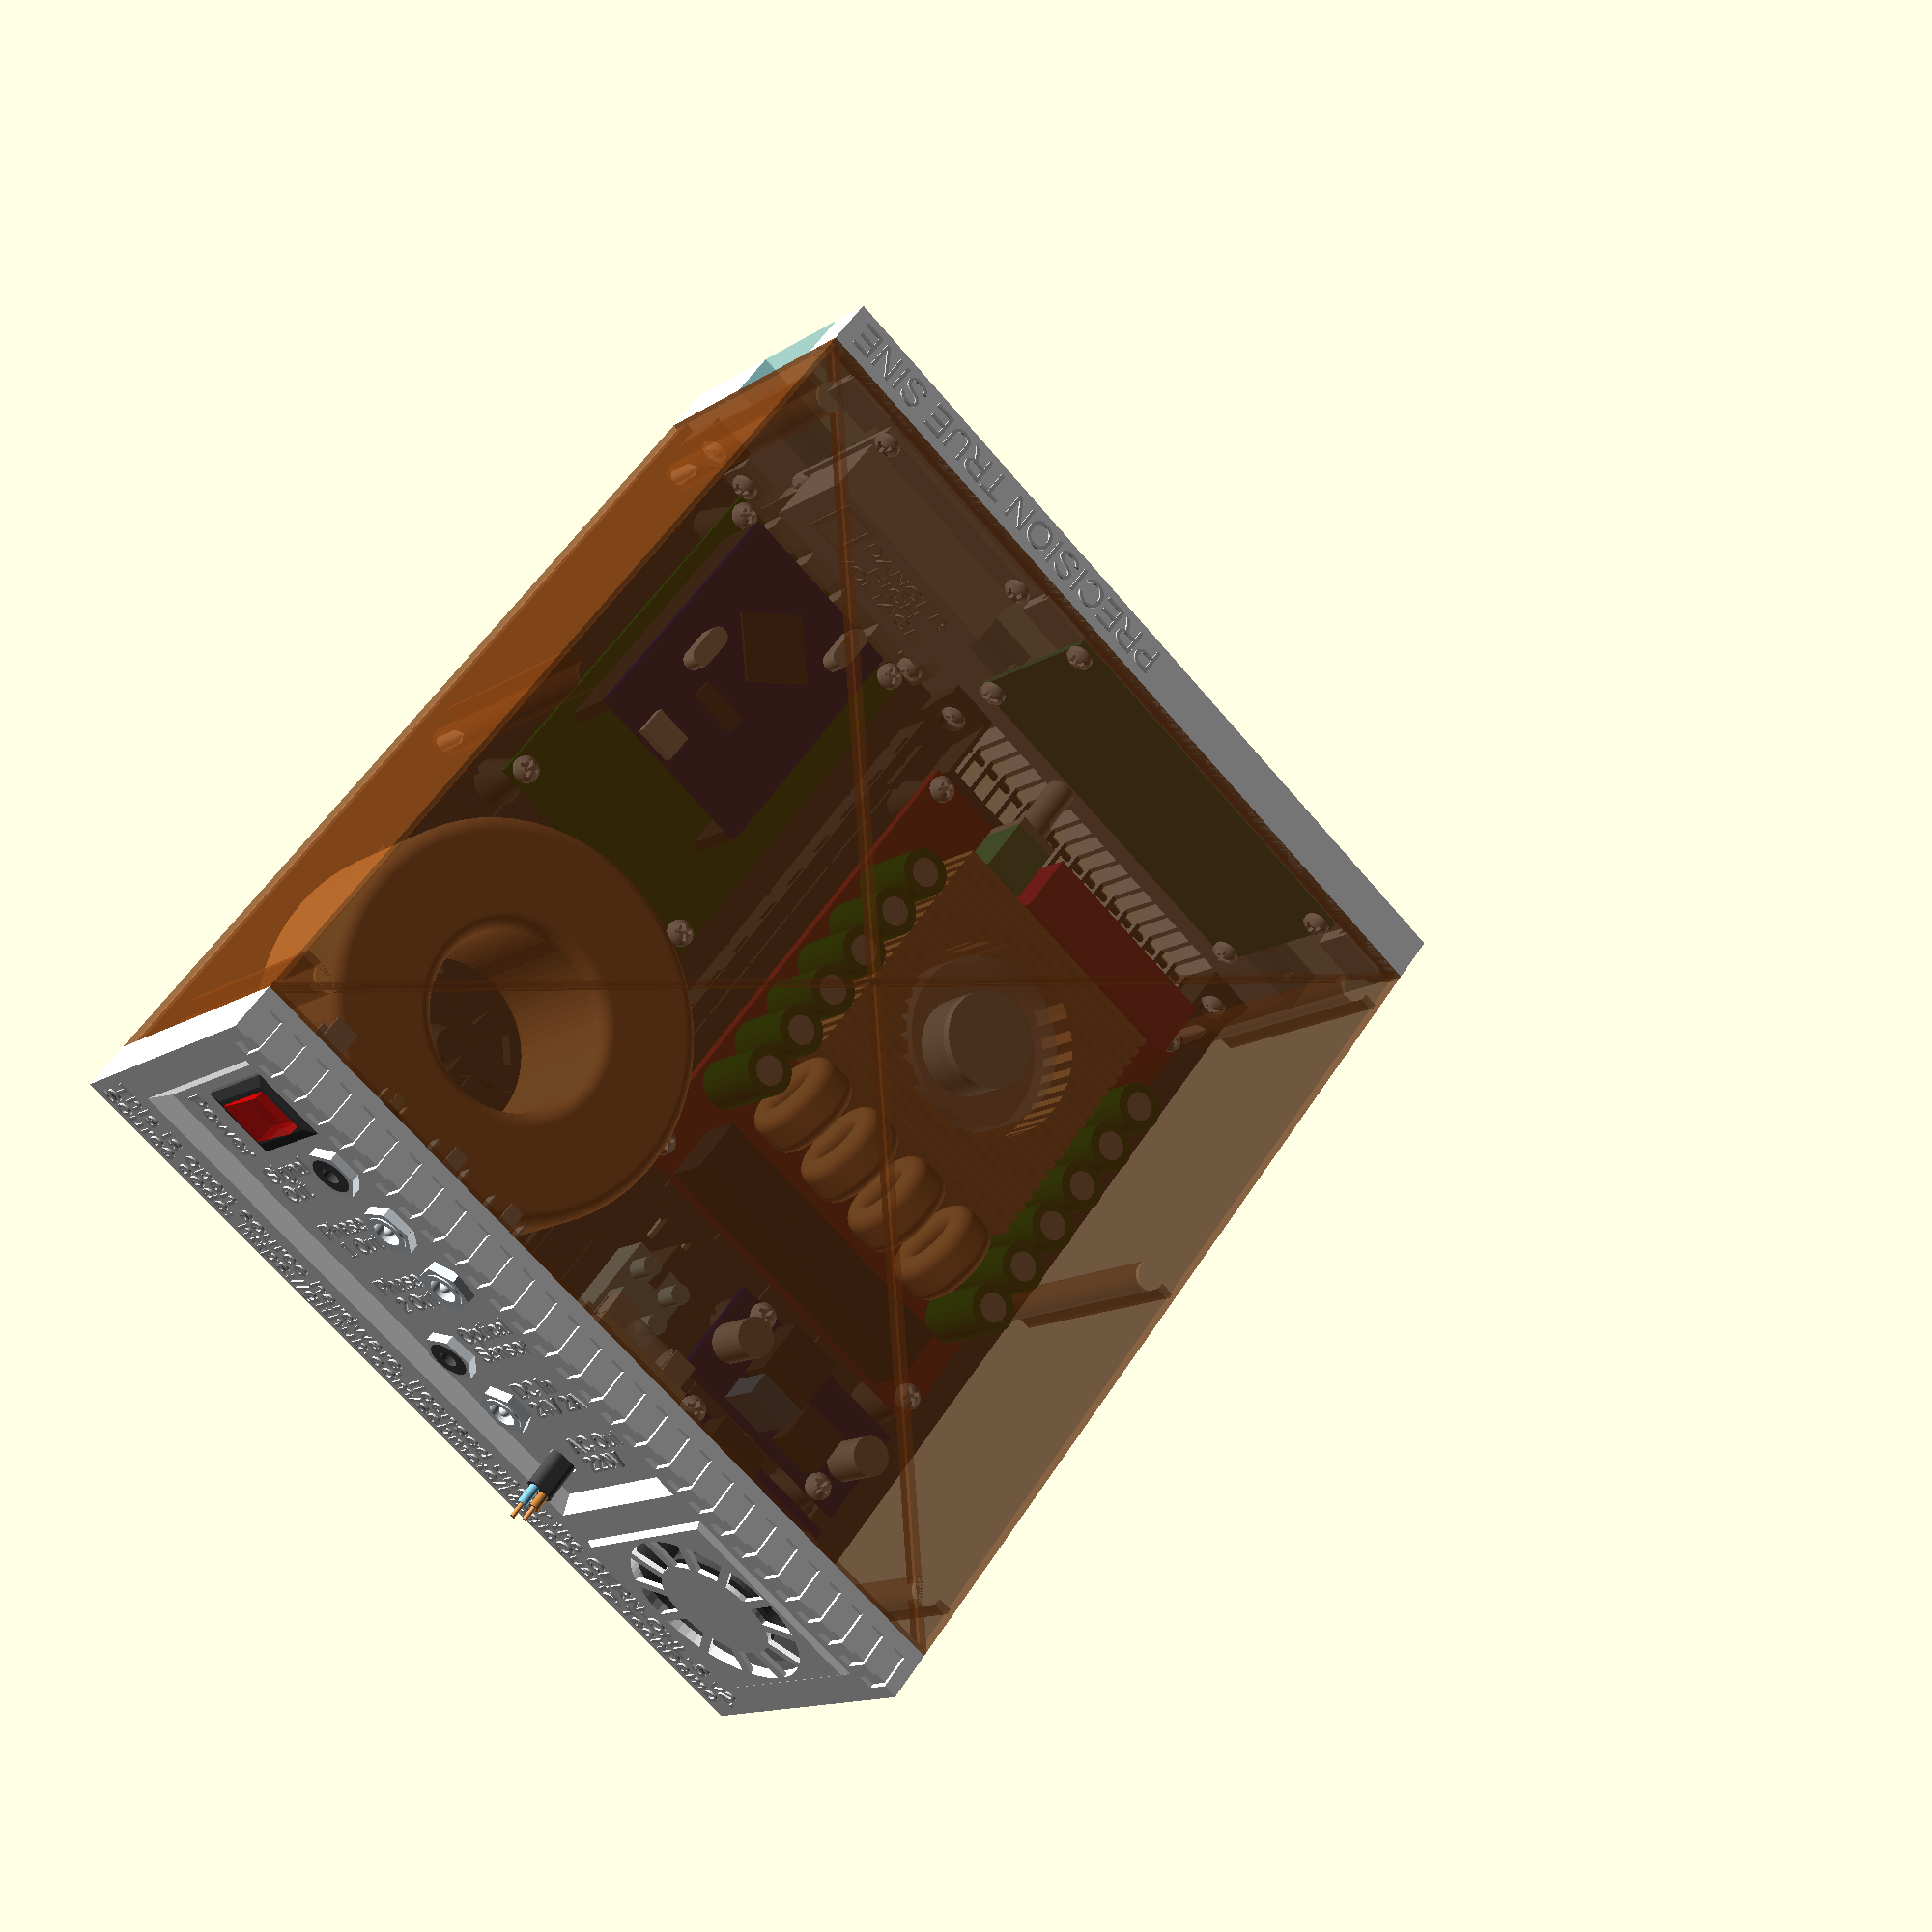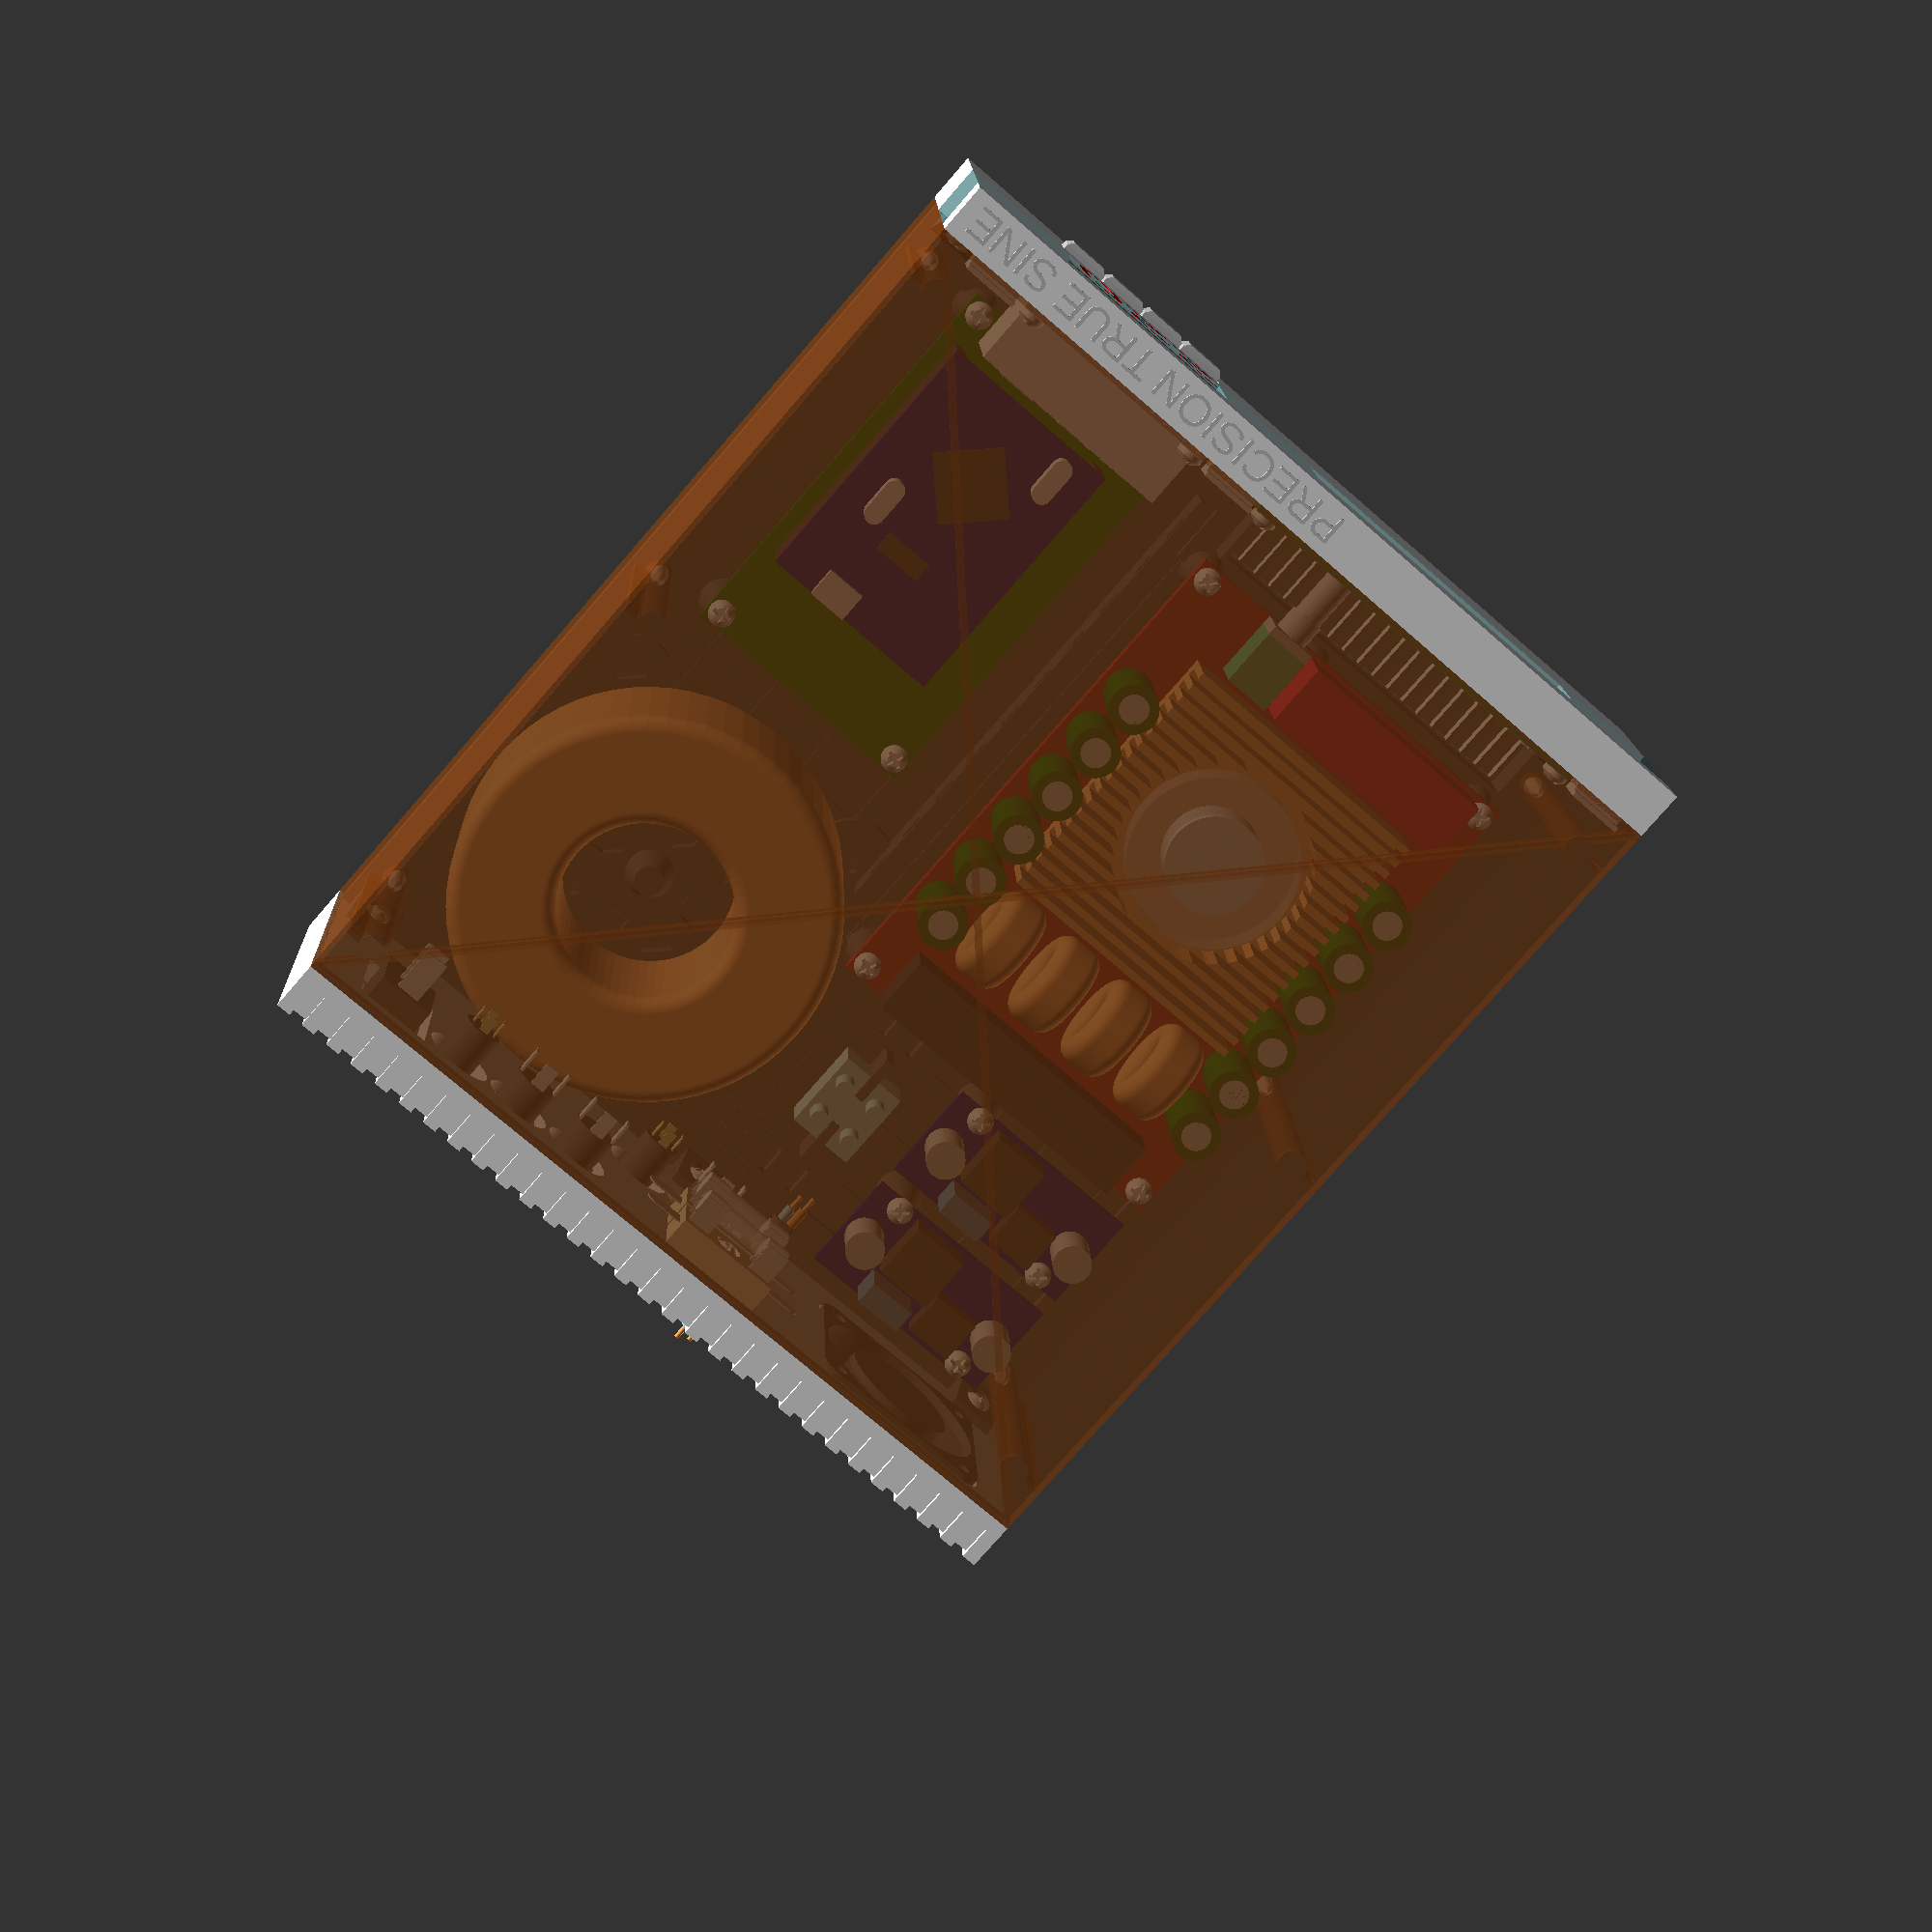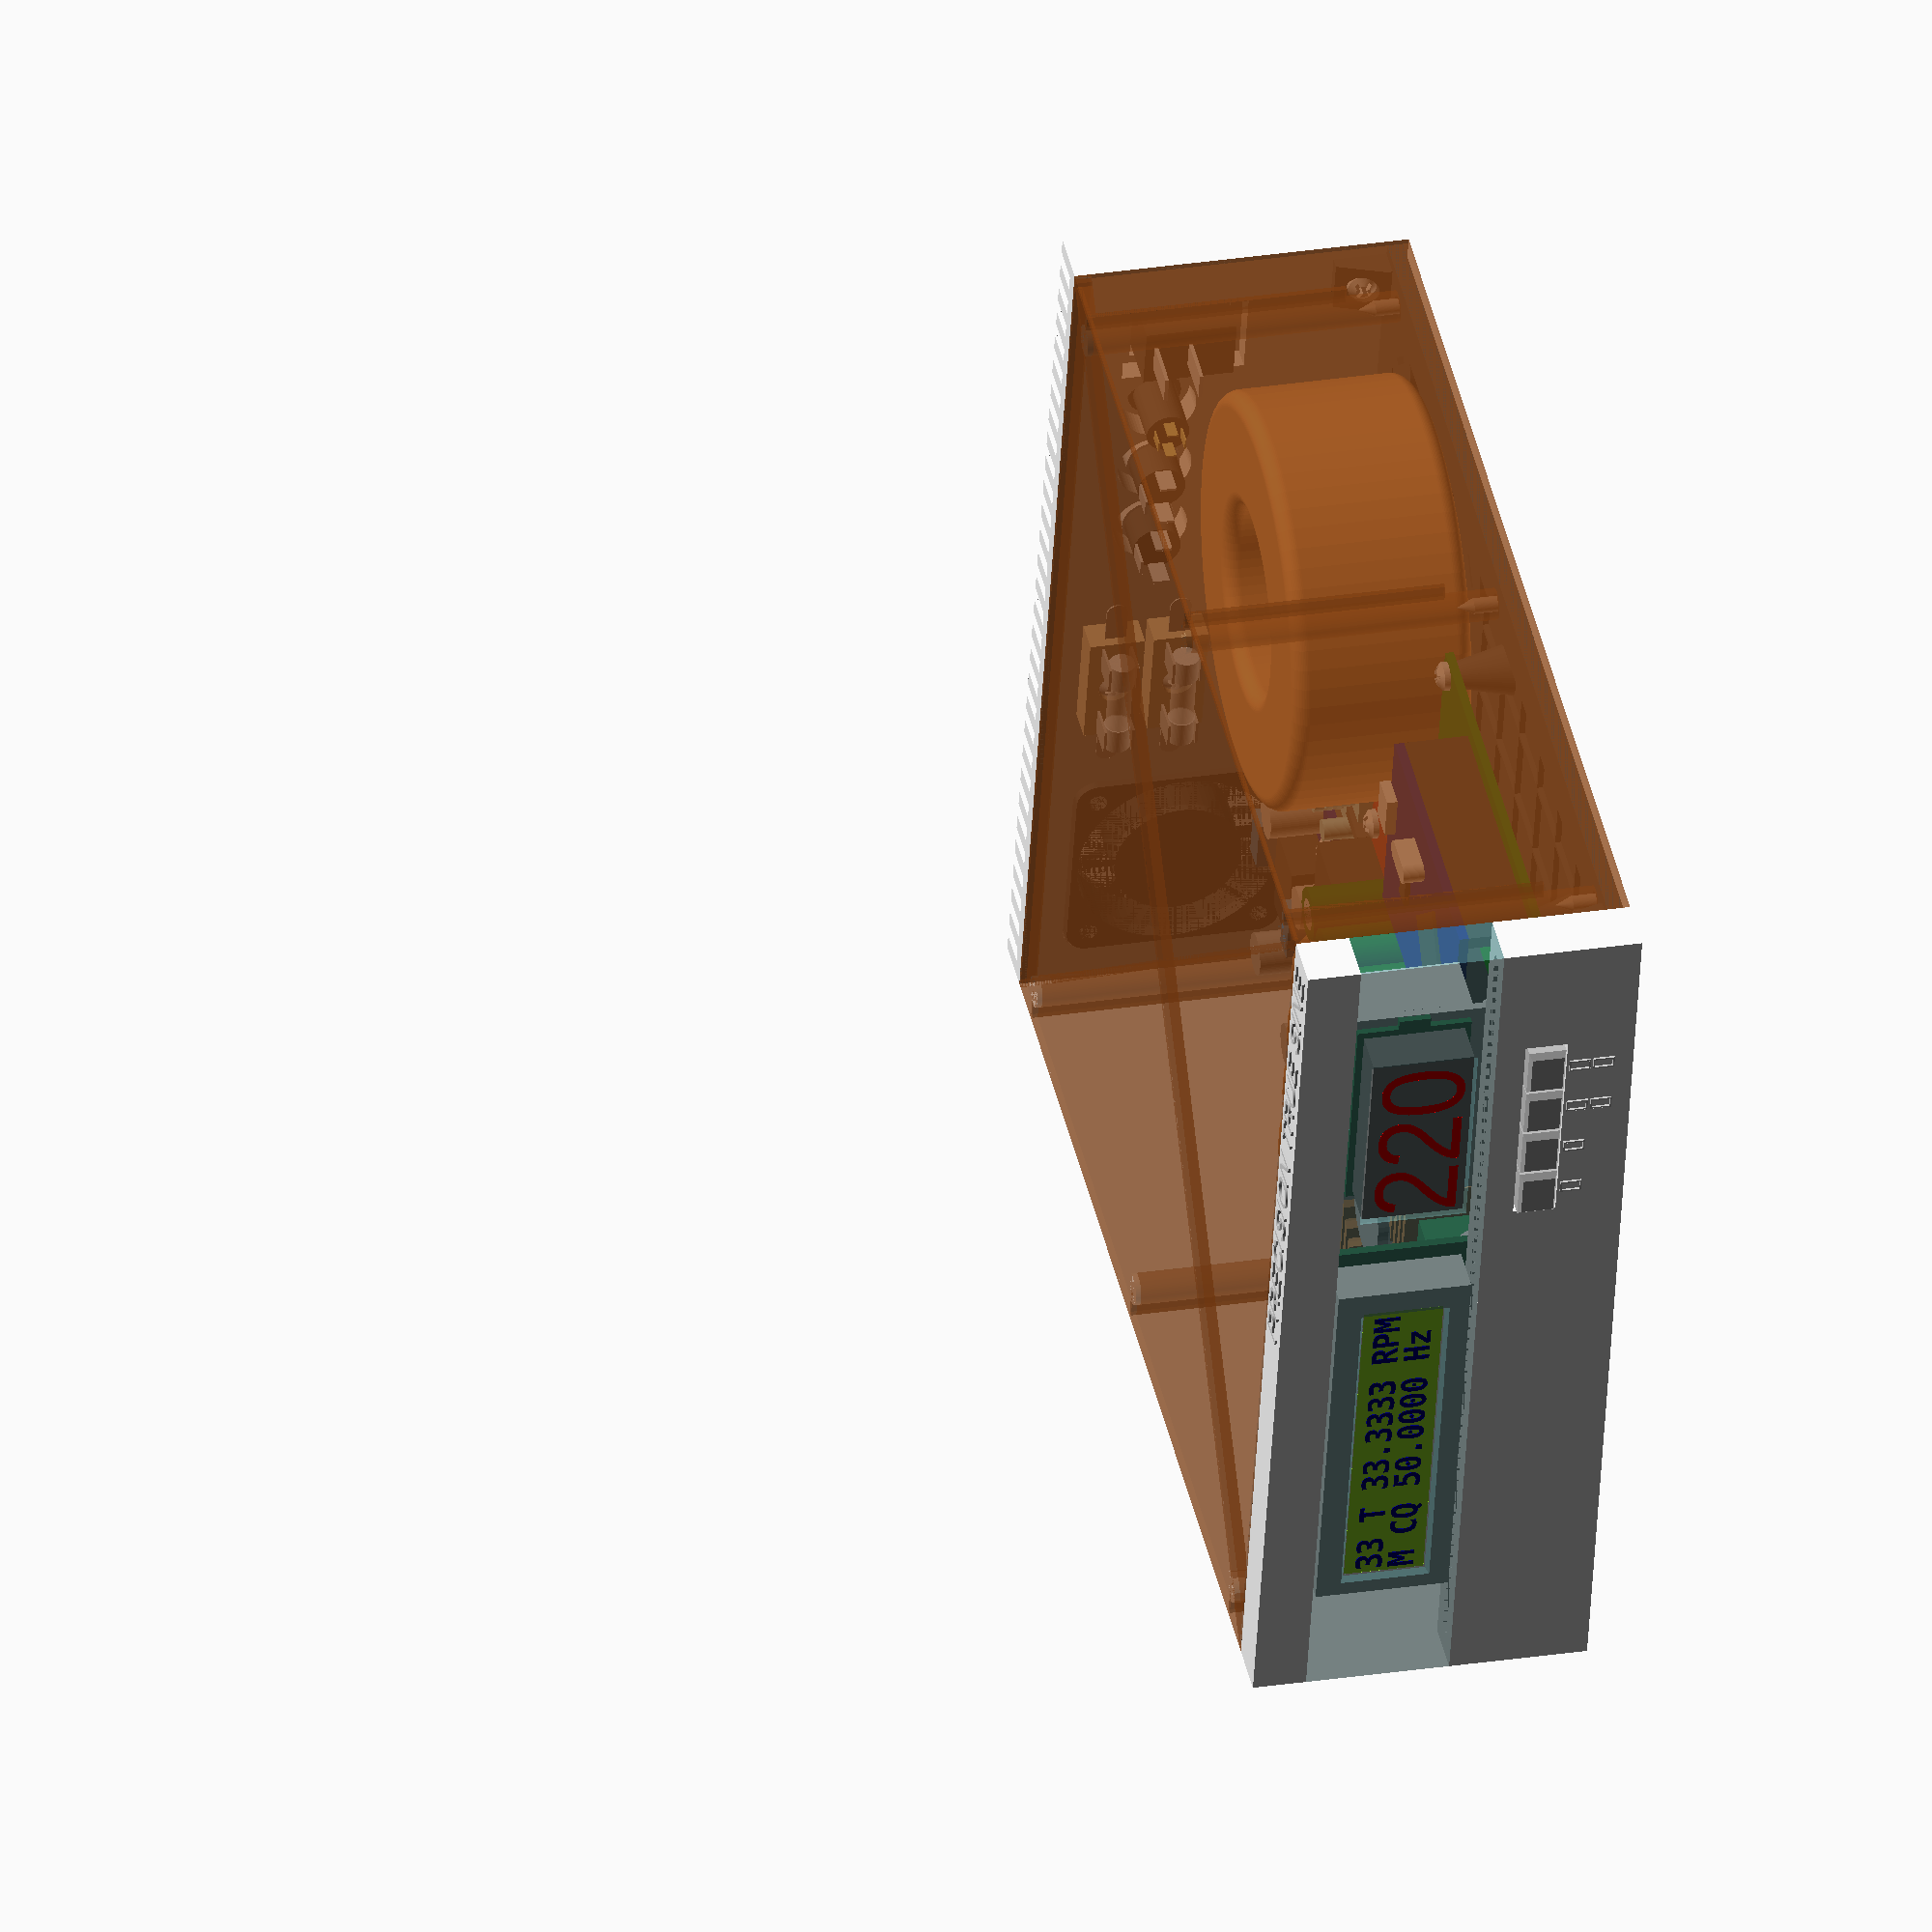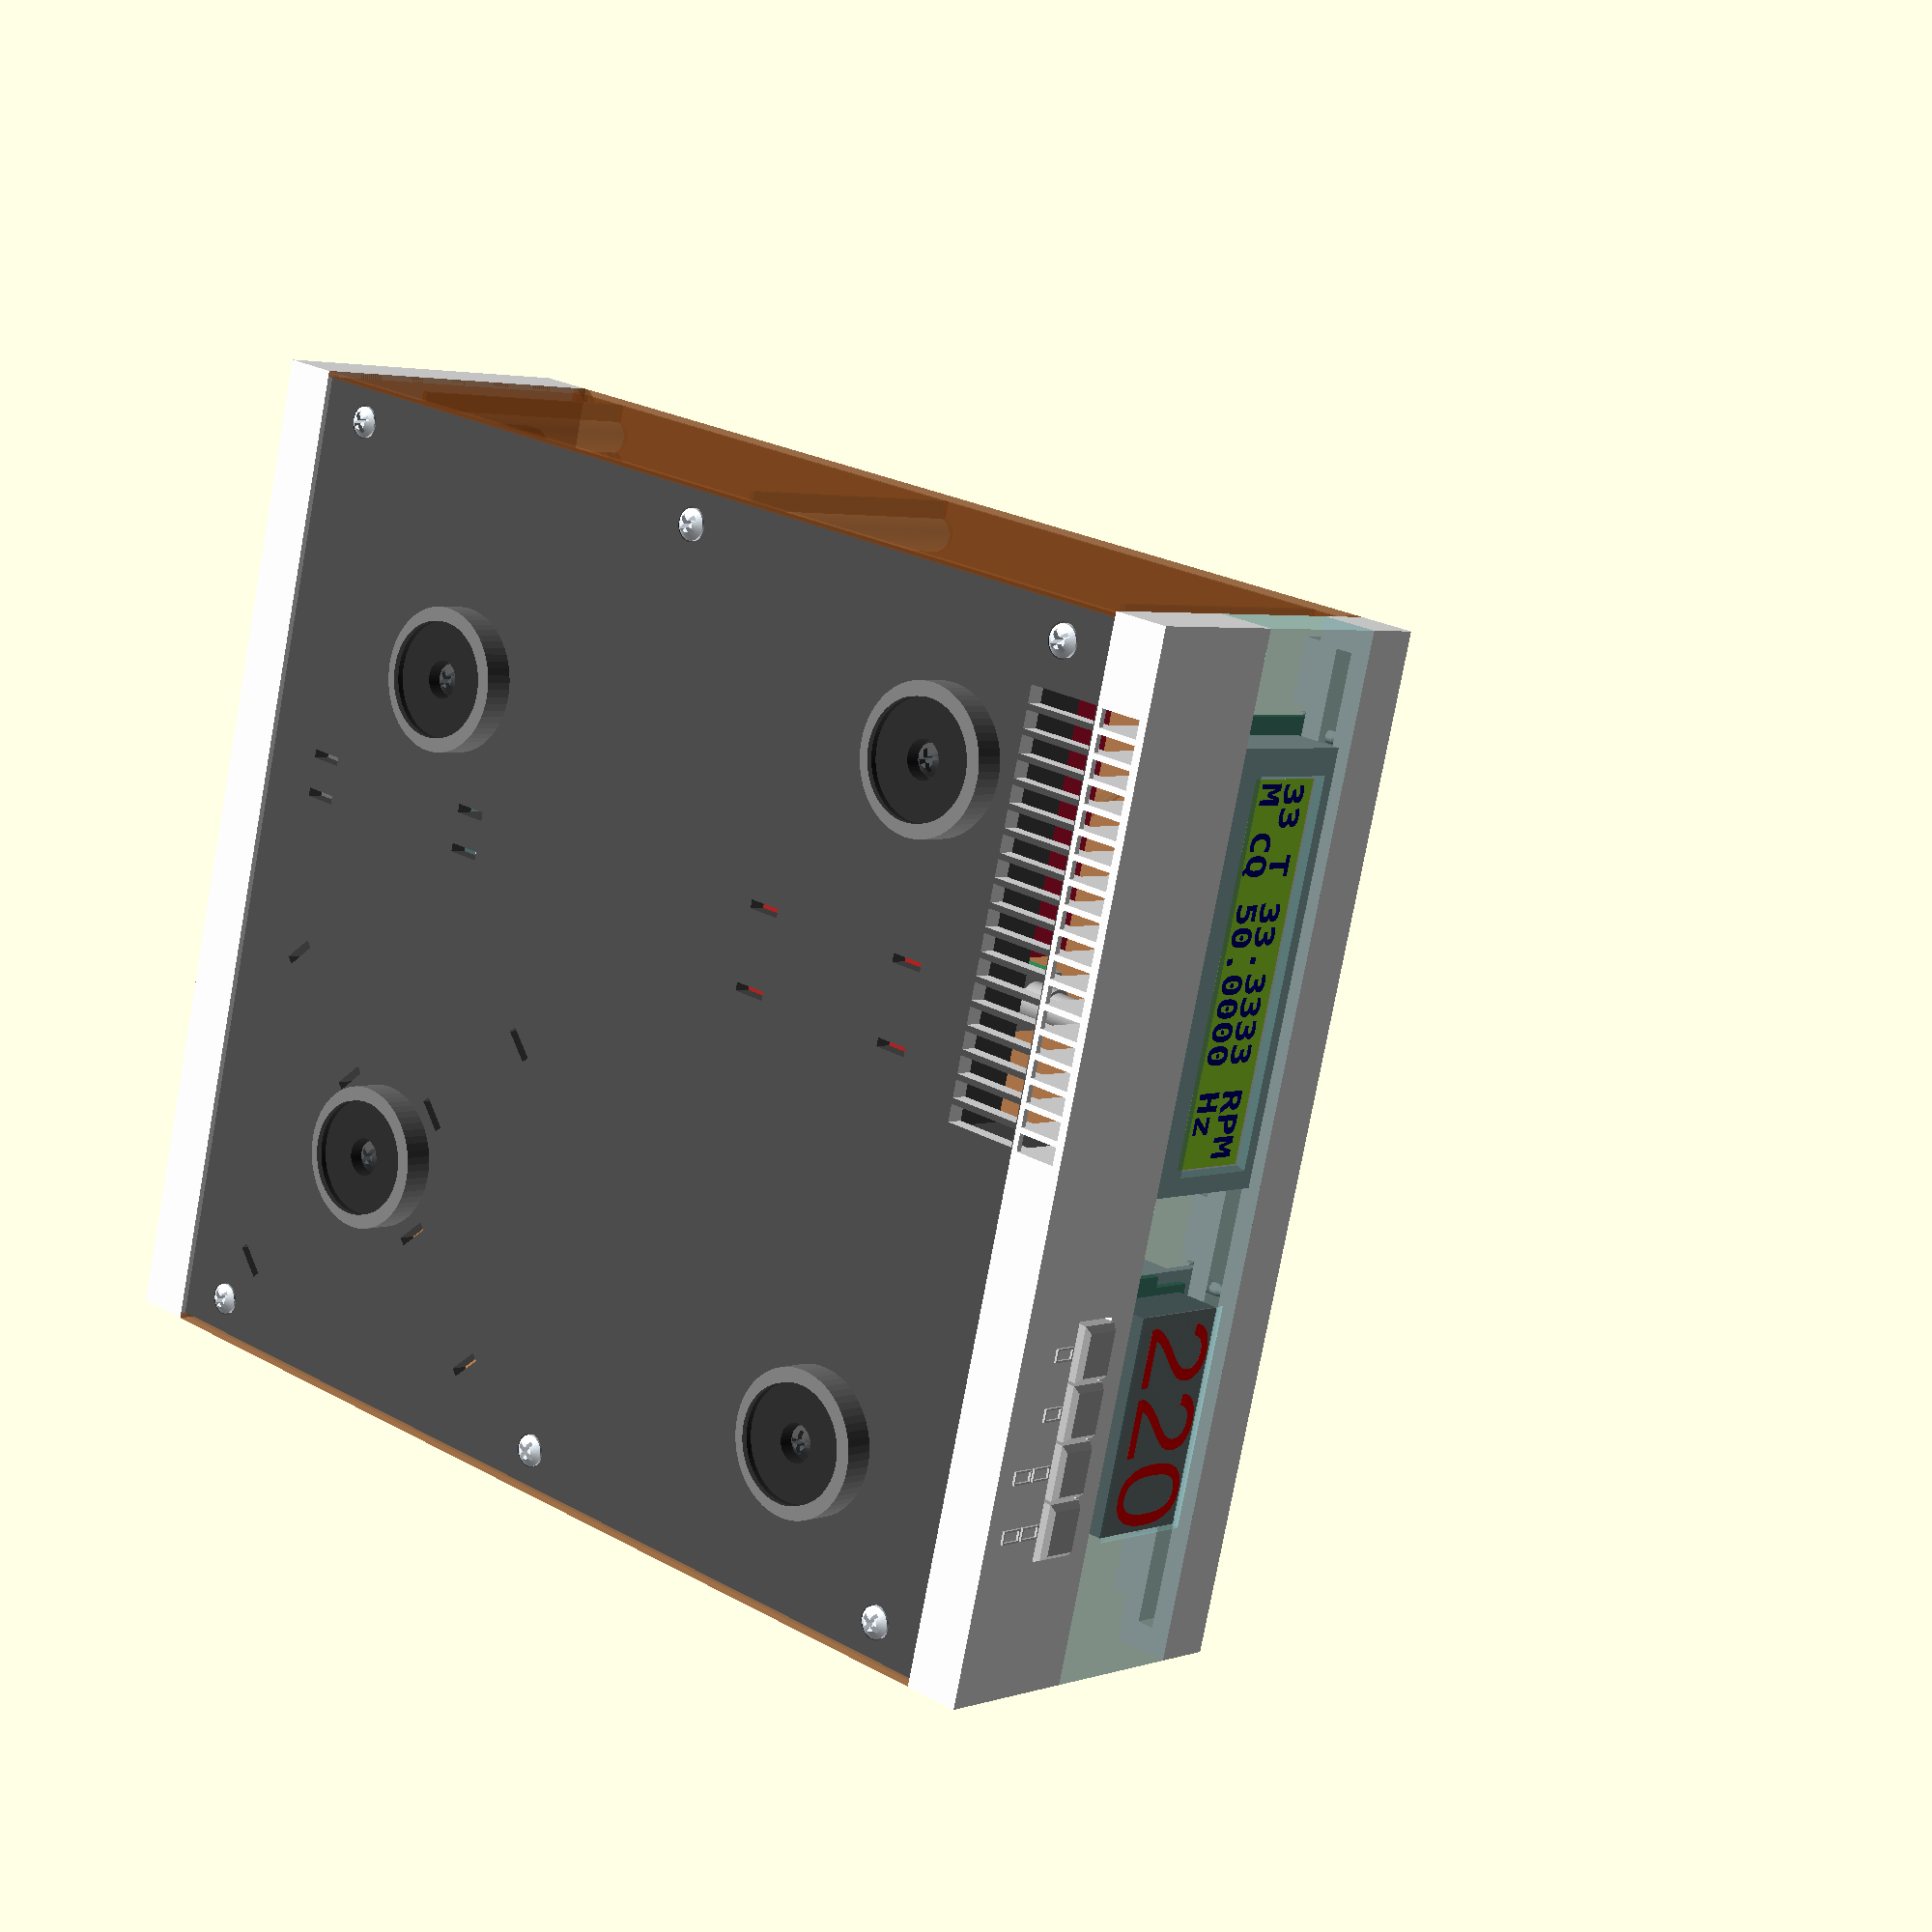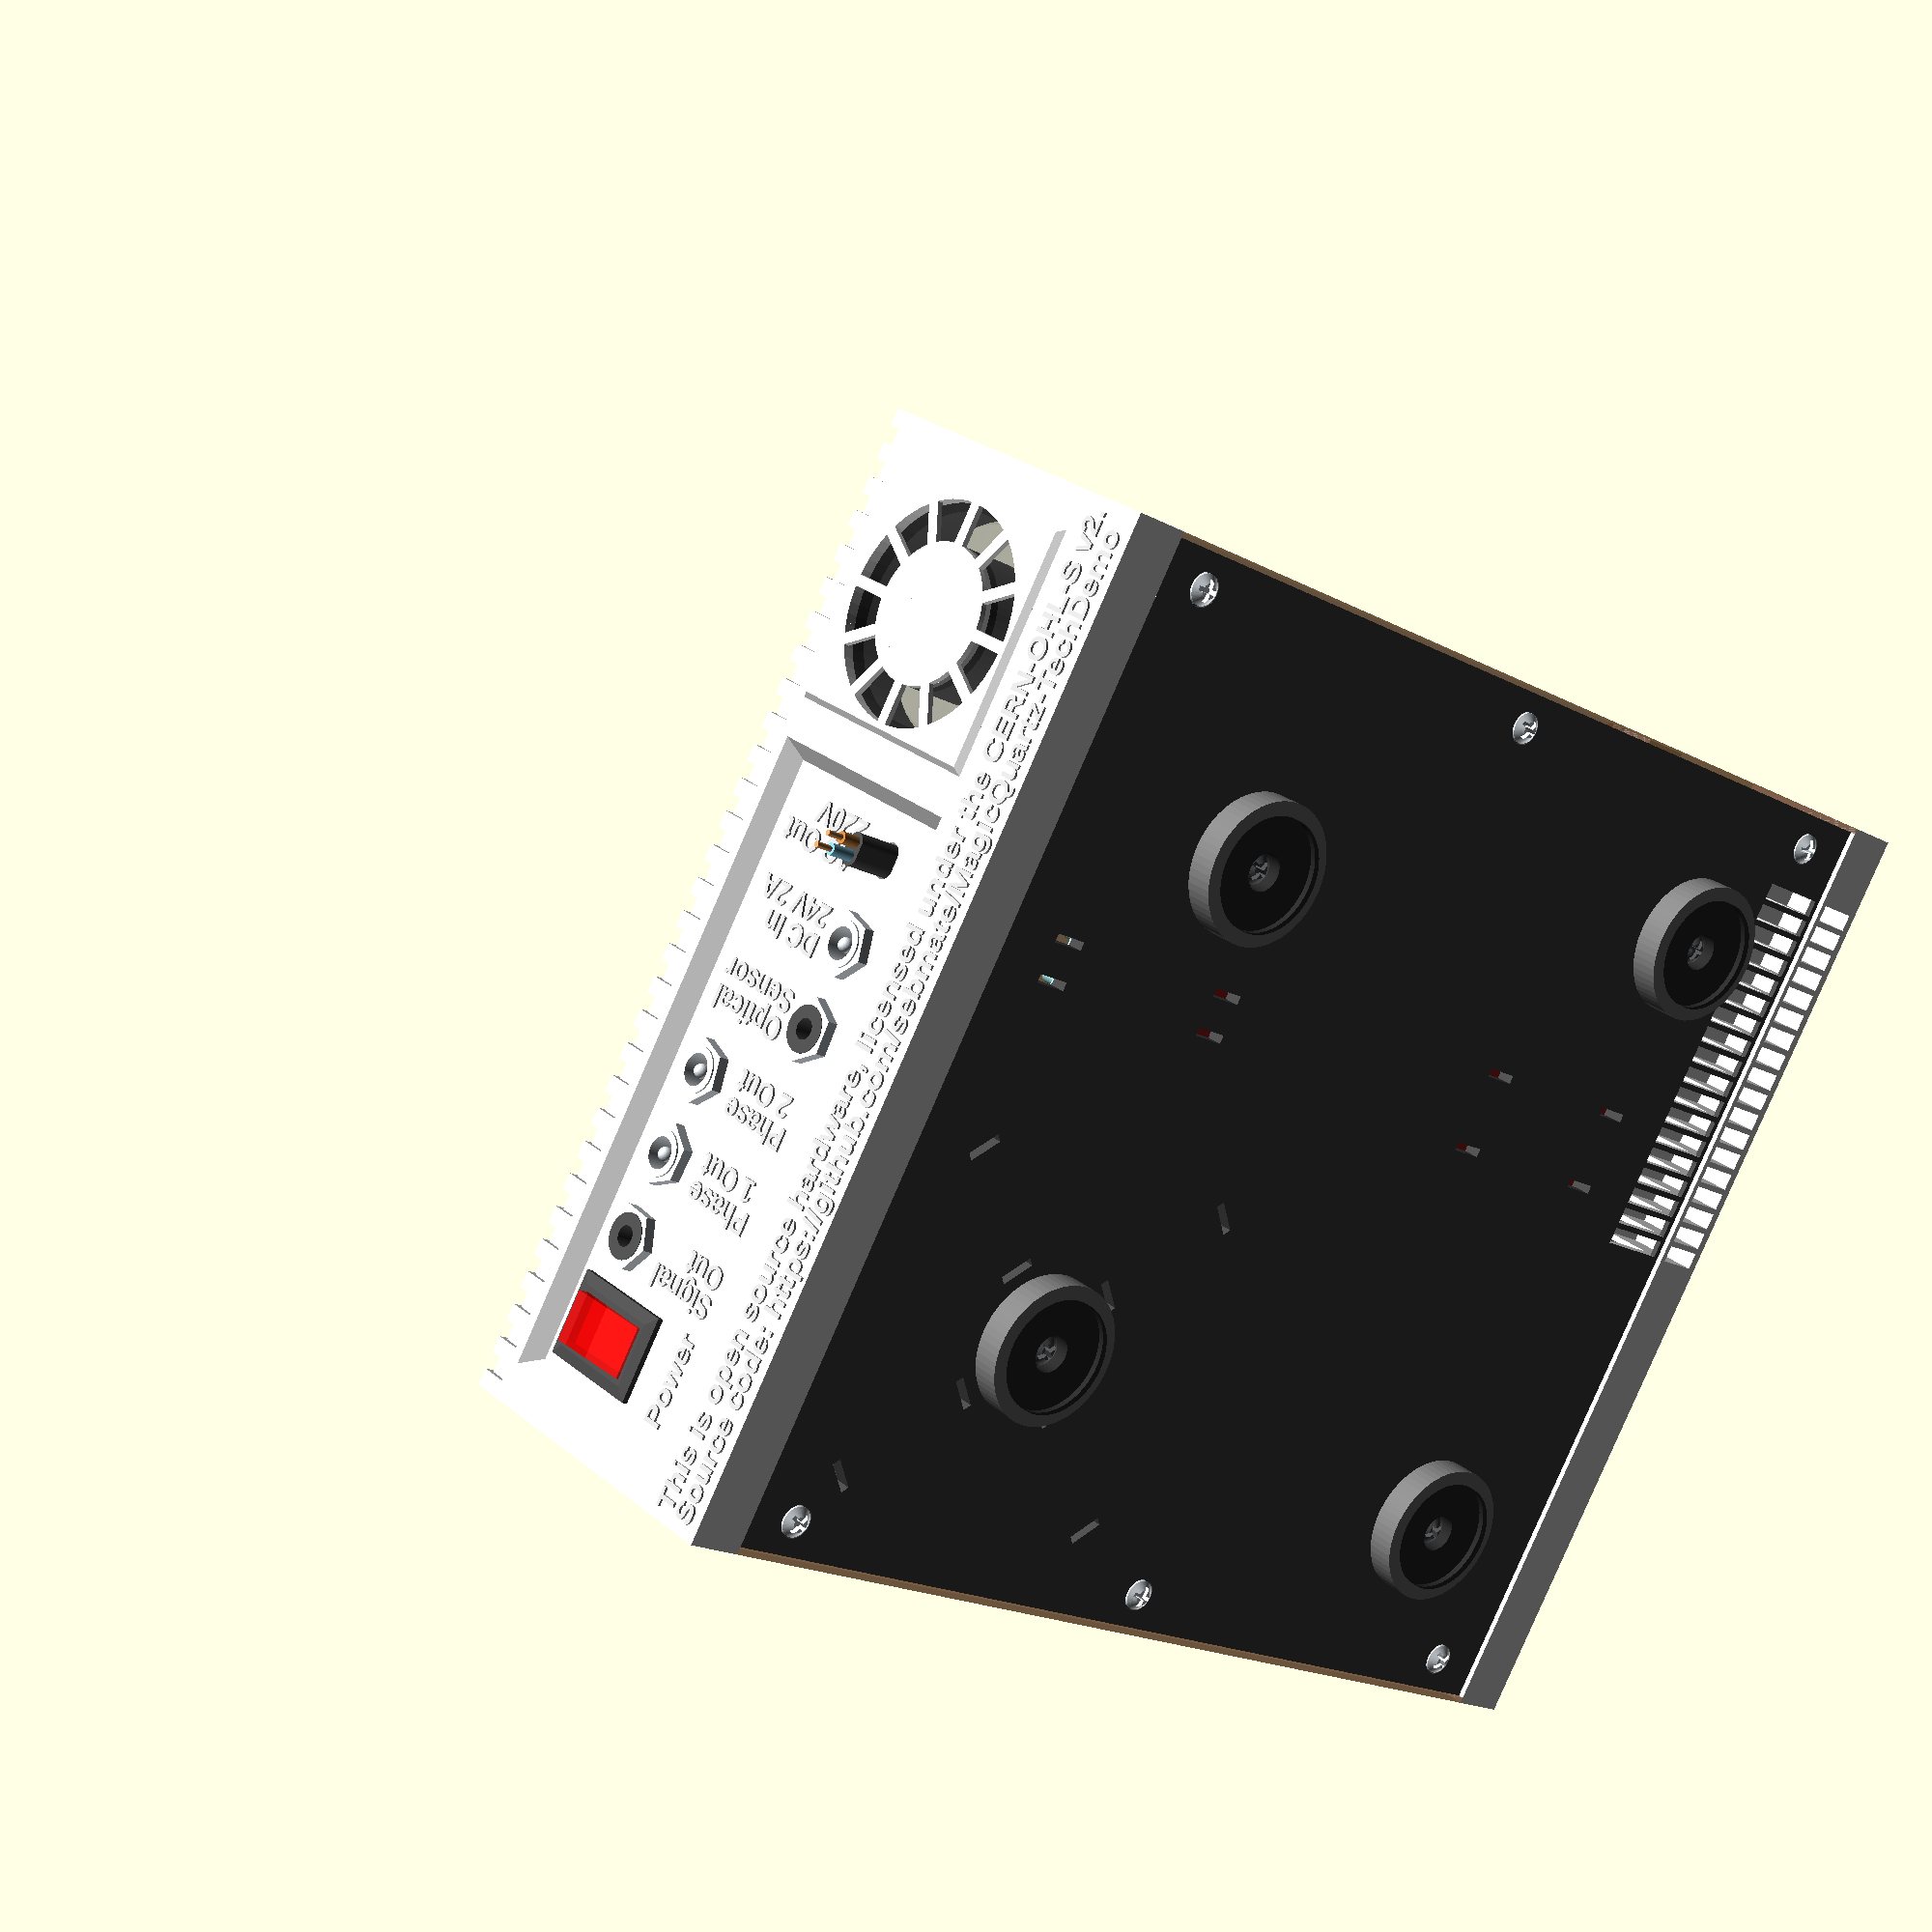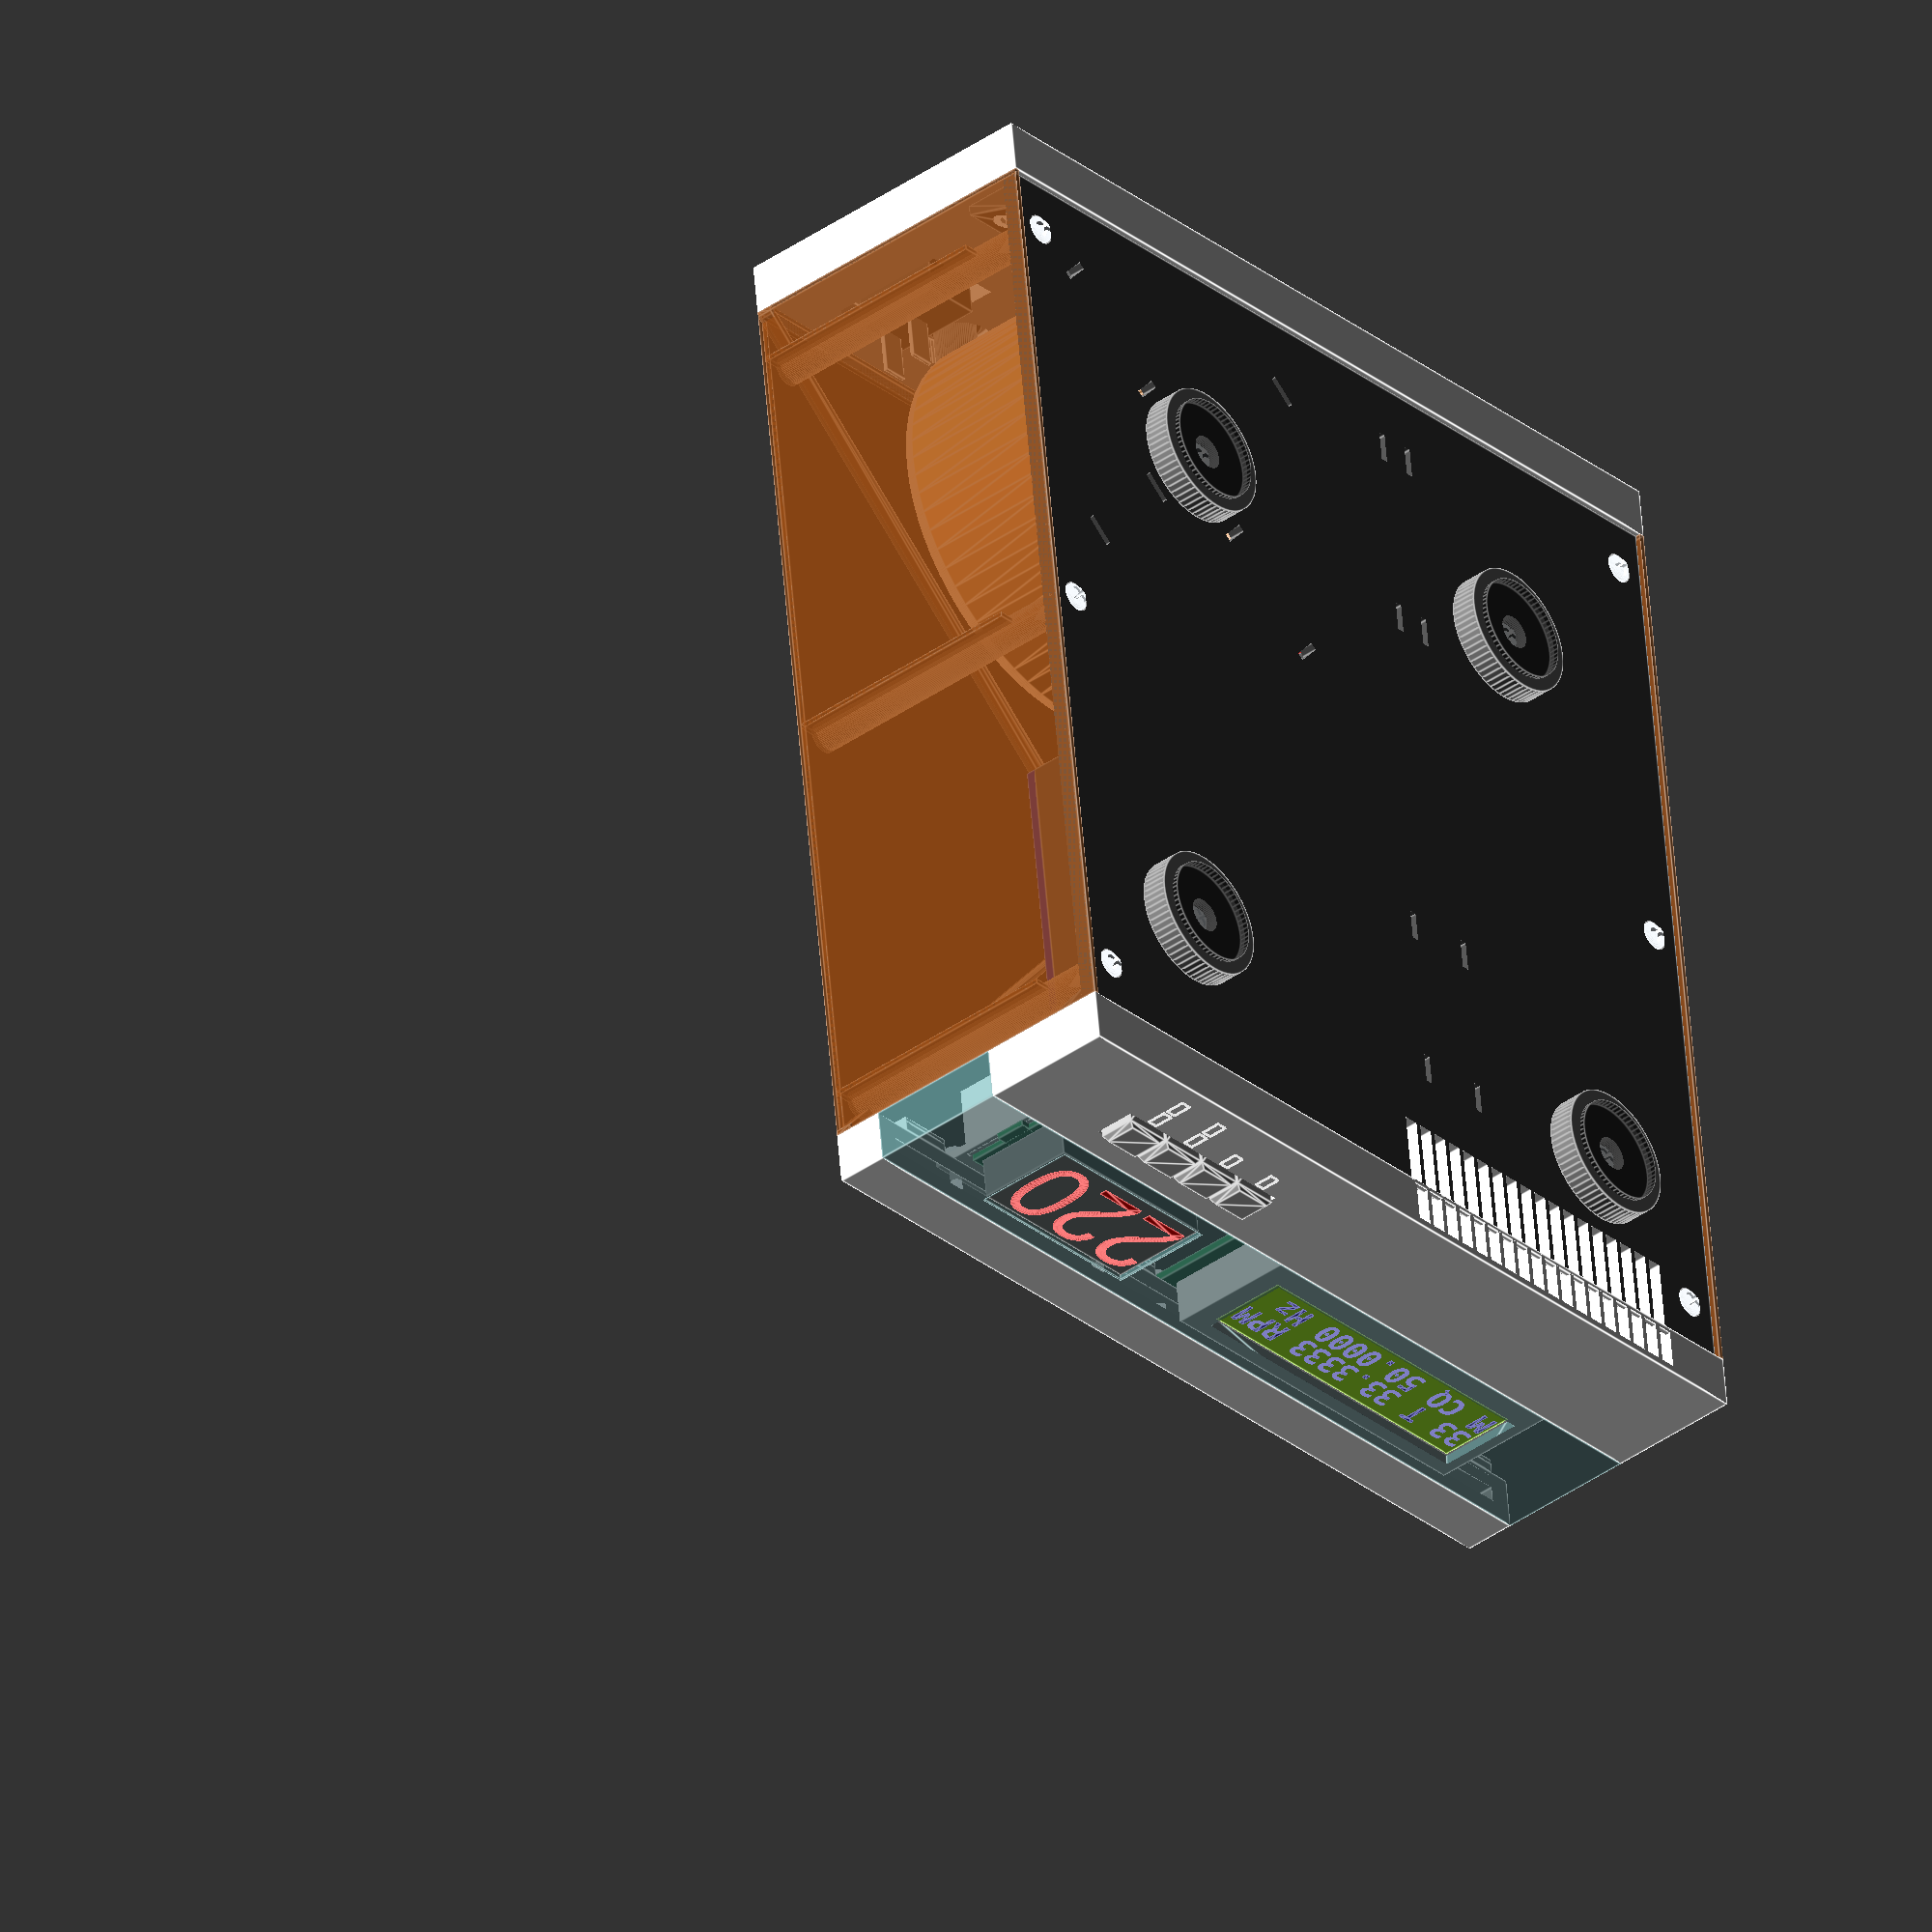
<openscad>

//  ------------------------------------------------------------------------------
// | Copyright Sebastian Mate 2023.                                               |
// |                                                                              |
// | This source describes Open Hardware and is licensed under the CERN-OHL-S v2. |
// |                                                                              |
// | You may redistribute and modify this source and make products using it under |
// | the terms of the CERN-OHL-S v2 (https://ohwr.org/cern_ohl_s_v2.txt).         |
// |                                                                              |
// | This source is distributed WITHOUT ANY EXPRESS OR IMPLIED WARRANTY,          |
// | INCLUDING OF MERCHANTABILITY, SATISFACTORY QUALITY AND FITNESS FOR A         |
// | PARTICULAR PURPOSE. Please see the CERN-OHL-S v2 for applicable conditions.  |
// |                                                                              |
// | Source location: https://github.com/sebmate/MagicQuartz-TechDemo             |
// |                                                                              |
// | As per CERN-OHL-S v2 section 4, should You produce hardware based on this    |
// | source, You must where practicable maintain the Source Location visible      |
// | on the external case of the device or other products you make using this     |
// | source.                                                                      |
//  ------------------------------------------------------------------------------

// Cangelog:
// ---------
// 2023-03-08, Version 1.02:  - First published version
// 2023-03-23, Version 1.10:  - Improved cover and other minor changes
//                            - Increased size of cable tie holes
//                            - Add dummy sockets (part 10)
//                            - Add optical sensor case (part 11)
// 2023-03-23, Version 1.20:  - Added second fuse holder to back

$fn=64;

render_components = true; // Set this to false to generate the 3D-printable model, then press F6 to render and finally export the STL.

transparancy_cover = 0.5; // 0 = hidden, 0.5 = transparent, 1 = solid

amplifier_type = 1; // Which amplifier to render (1 or 2)

generate = 0; // Which part to render (0-10, see list below)

//  0 = Whole unit (for rendering only!)
//  1 = Bottom plate
//  2 = Front lower part
//  3 = Front center part (transparent)
//  4 = Front upper part
//  5 = Cover
//  6 = Foot (print 4 times)
//  7 = Voltmeter cover
//  8 = Button assembly
//  9 = Back
// 10 = Dummy sockets
// 11 = Optical sensor case

material_saver = true; // The effect is only visible when generating the distinct parts
material_saver_grid_bar_step = 15; // Must touch all elements
material_saver_grid_bar_width = 0.8;
material_saver_grid_bar_height = 1.5;
material_saver_bottom_height = 0.4; // Should be at least two layers

sacrificial_layer_height = -0.01;

// All screws are of type "DIN 7981 C H", 2.9x9.5, except for the LCD, which uses "2.2x9.5"
screw_shaft_diameter = 2.9;
screw_shaft_diameter_lcd = 2.2; // 2.2 for the display screws
screw_shaft_length = 9.5;
screw_head_diameter_min = 5.3;
screw_head_diameter_typ = 5.4;
screw_head_diameter_max = 5.6;
screw_head_hight_min = 1.95;
screw_head_hight_max = 2.20;

// Tuneable parameters:
screw_holder_hight = screw_shaft_length + 1;
case_bottom_height = 3;

// Colors:
color_transformer = "SandyBrown";
color_screw = "AliceBlue";
color_cover = "SaddleBrown";
color_buttons = "Silver";
color_bottom = [0.3, 0.3, 0.3];

// Default color scheme (transparent front center part):
color_case = "White";
color_front_center = "CadetBlue";
transparency_front_center = 0.6;
transparency_voltmeter_window_window = 0.1;

// Alternative color scheme (opaque front center part):
//color_case = "Silver";
//color_front_center = "White";
//transparency_front_center = 1;
//transparency_voltmeter_window_window = 1;

pcb_mainboard_pos_x = 106.5;  // Dermined by the visual tests (see below). Should align with voltmeter.
pcb_mainboard_pos_y = 8; // Buttons pretrude 6 mm + 2 mm for button assembly

high_voltage_screw_terminal_holder_pos_x = 69;
high_voltage_screw_terminal_holder_pos_y = 150;

// Transformer:
transformer_height = 34;
transformer_pos_x = 130;
transformer_pos_y = 140;
transformer_diameter_outer = 78;
transformer_diameter_inner = 35;
transformer_corner = 6;

// Display (DISPLAYTECH 162) (rotated!):
display_frame_size_x = 74; 
display_frame_size_y = 25;
display_frame_size_z = 8.5;

// Case outer dimensions:
case_size_width = transformer_pos_x + (transformer_diameter_outer / 2) + 5;
case_size_depth = transformer_pos_y + (transformer_diameter_outer / 2) + 5;   
front_depth = display_frame_size_z + 1.5;
front_lower_height = 25;
front_center_height = display_frame_size_y + 2;
front_upper_height = 10;
front_width = case_size_width;

front_height = front_lower_height + front_center_height + front_upper_height;

back_depth = 10;
back_height = front_height;
back_width = case_size_width;

cover_screw_distance = 6;

cable_tie_thickness = 1.5;
cable_tie_width = 6;

cover_top_height = 1;
cover_edges_size = 3;
cover_rigidity_grid_height = 3;

// Feet:
foot_size_x = 25;
foot_size_z = 5;
felt_glider_size_x = 20;
felt_glider_size_z = 2;
feet_front_distance_x = 30;
feet_front_distance_y = 30;
feet_back_distance_x = case_size_width - transformer_pos_x;
feet_back_distance_y = case_size_depth - transformer_pos_y;

// Front:
voltmeter_windowpane_thickness = 0.4;
buttons_bending_part_thickness = 0.4;

// Calculate positions of LCD and voltmeter on front:
two_line_display_visible_width = 64.5;
two_line_display_visible_shift_x = 8;
voltmeter_visible_width = 37.7;
voltmeter_visible_shift_x = 1.35;
space_between_parts = ((front_width + 2) - two_line_display_visible_width - voltmeter_visible_width) / 3;
two_line_display_pos_x = space_between_parts - two_line_display_visible_shift_x - 1;
voltmeter_pos_x = (space_between_parts * 2) + two_line_display_visible_width - voltmeter_visible_shift_x - 1;

// Simple visual test to check that the spacing is correct:

//translate([-1, -15, 15]) cube([space_between_parts, 10, 25]);
//translate([-1 + space_between_parts + two_line_display_visible_width, -15, 15]) cube([space_between_parts, 10, 25]);
//translate([-1 + space_between_parts + two_line_display_visible_width + space_between_parts + voltmeter_visible_width, -15, 15]) cube([space_between_parts, 10, 25]);

// ========================== COMPONENT RENDERINGS ==========================

module Fuse_Holder(mode) { // for 5x20 fuses

   translate([0, 0, 4]) Screw(mode, 3, screw_shaft_diameter);
   if (mode == 3 || mode == 4) {

        color("LightGray") difference() {
            translate([0, 0, 4]) {
                hull() {
                translate([-17, 0, 0]) cylinder(d=4, h=0.3, center = true);
                translate([17, 0, 0]) cylinder(d=4, h=0.3, center = true);
                }
            }
            translate([0, 0, 5.9 / 2]) Screw(2, 3, screw_shaft_diameter);
        }       
        color("Moccasin") difference() {
            translate([0, 0, 5.9 / 2]) cube([22, 10.3, 5.9], center = true);
            translate([0, 0, 5.9 / 2]) Screw(2, 3, screw_shaft_diameter);
        }

        translate([0, 0, 10]) rotate([-90, 0, 0]) rotate([0, 90, 0]) {
            color("AliceBlue") translate([0, 0, 7.501]) cylinder(d = 5, h = 5, center = true);
            color("AliceBlue") translate([0, 0, -7.501]) cylinder(d = 5, h = 5, center = true);
            color("White", 0.5) cylinder(d = 4.5, h = 20, center = true);
            color("LightGray") translate([-2.6, 3, 7.7]) cube([0.5, 10, 5], center = true);
            color("LightGray") translate([-2.6, 3, -7.7]) cube([0.5, 10, 5], center = true);
            color("LightGray") translate([2.6, 3, 7.7]) cube([0.5, 10, 5], center = true);
            color("LightGray") translate([2.6, 3, -7.7]) cube([0.5, 10, 5], center = true);
        }
    }
}

module Power_Cord(mode) {
    cable_length = 30;
    if (mode == 3 || mode == 4) {
        color([0.3, 0.3, 0.3]) hull() {
            translate([1.15, 0, 0]) cylinder(d = 3.3, h = cable_length * 0.85, center = true);
            translate([-1.15, 0, 0]) cylinder(d = 3.3, h = cable_length * 0.85, center = true);
        }
        color("Peru") translate([1.15, 0, -cable_length / 50]) cylinder(d = 2, h = cable_length * 1.1, center = true);
        color("SkyBlue") translate([-1.15, 0, cable_length / 50]) cylinder(d = 2, h = cable_length * 1.1, center = true);
        color("SandyBrown") translate([1.15, 0, -cable_length / 50]) cylinder(d = 1, h = cable_length * 1.3, center = true);
        color("SandyBrown") translate([-1.15, 0, cable_length / 50]) cylinder(d = 1, h = cable_length * 1.3, center = true);
    }
    if (mode == 2 || mode == 4) {
        color(color_case) hull() {
            translate([1.15, 0, 0]) cylinder(d = 3.3 + 0.6, h = cable_length * 0.85, center = true);
            translate([-1.15, 0, 0]) cylinder(d = 3.3 + 0.6, h = cable_length * 0.85, center = true);
        }
    }
}

module Rocker_Switch(mode) { // Type: KCDI-101
    if (mode == 3 || mode == 4) {
        // Rocker:
        color("Red", 0.7) translate([0, 0, 0.7]) rotate([5, 0, 0]) cube([9, 15.5, 4], center = true);
        color([0.3, 0.3, 0.3]) {
            // Frame:
            hull() {
                translate([0, 0, 0.5]) cube([15, 21, 1], center = true);
                translate([0, 0, 1]) cube([11, 17, 1], center = true);
            }
            // Body:
            translate([0, 0, -11 / 2]) cube([11.5, 17, 11], center = true);
        }
        // Contacts:
        color("AliceBlue") translate([0, 0, -10]) cube([5, 0.7, 20], center = true);
        color("AliceBlue") translate([0, 6.5, -10]) cube([5, 0.7, 20], center = true);
    }
    if (mode == 2 || mode == 4) {
        color(color_case) { 
        translate([0, 0, -1.501]) cube([12.5, 18.5, 4], center = true);
        translate([0, 0, -11 / 2 - 3]) cube([16, 23, 11], center = true);
        }
    }
}

module DC_Power_Jack(mode) { // Type: 5.5 / 2.5 mm DC power jack
    if (mode == 3 || mode == 4) {
        color("AliceBlue") {
            difference() { 
                union() {
                    single_rand = rands(0, 90, 1)[0];
                    rotate([0, 0, single_rand]) hull() {
                        rotate([0, 0, 0]) translate([5.5, 0, 0]) cylinder(d = 0.01, h = 1.9);
                        rotate([0, 0, 60]) translate([5.5, 0, 0]) cylinder(d = 0.01, h = 1.9);
                        rotate([0, 0, 120]) translate([5.5, 0, 0]) cylinder(d = 0.01, h = 1.9);
                        rotate([0, 0, 180]) translate([5.5, 0, 0]) cylinder(d = 0.01, h = 1.9);
                        rotate([0, 0, 240]) translate([5.5, 0, 0]) cylinder(d = 0.01, h = 1.9);
                        rotate([0, 0, 300]) translate([5.5, 0, 0]) cylinder(d = 0.01, h = 1.9);
                    };                   
                    //cylinder(d = 11, h = 1.9);
                    translate([0, 0, -2]) cylinder(d = 8, h = 4.2);
                    translate([0, 0, -2 - 4]) cylinder(d = 10, h = 4);
                };
                cylinder(d = 5.5, h = 20, center = true);
            };
            translate([0, 0, -4]) cylinder(d = 2.5, h = 5);
            translate([0, 0, 1]) sphere(d = 2.5);
       }
        color([0.3, 0.3, 0.3]) translate([0, 0, -2 - 4 - 7]) cylinder(d = 9, h = 7);
        color("AliceBlue") {
            //translate([0, -4, -2 - 4 - 7 - 2.5]) cube([3, 0.5, 5], center = true);
            translate([0, +4, -2 - 4 - 7 - 2.5]) cube([3, 0.5, 5], center = true);
            translate([4, 0, -2 - 4 - 7 - 2.5]) cube([0.5, 3, 5], center = true);
            translate([-4, 0, -2 - 4 - 7 - 2.5]) cube([0.5, 3, 5], center = true);
        }
    }
    if (mode == 2 || mode == 4) {
        color(color_case) { 
        translate([0, 0, -2.01 + sacrificial_layer_height]) cylinder(d = 8.5, h = 4.2);
        translate([0, 0, -2 - 10]) cylinder(d = 14, h = 10);
        }
    }
}

module Headphone_Jack(mode) { // Type: 3.5 mm headphone jack

    if (mode == 3 || mode == 4) {
        
        single_rand = rands(0, 90, 1)[0];
        color("AliceBlue") difference() { 
            rotate([0, 0, single_rand]) hull() {
                rotate([0, 0, 0]) translate([5.5, 0, 0]) cylinder(d = 0.01, h = 1.9);
                rotate([0, 0, 60]) translate([5.5, 0, 0]) cylinder(d = 0.01, h = 1.9);
                rotate([0, 0, 120]) translate([5.5, 0, 0]) cylinder(d = 0.01, h = 1.9);
                rotate([0, 0, 180]) translate([5.5, 0, 0]) cylinder(d = 0.01, h = 1.9);
                rotate([0, 0, 240]) translate([5.5, 0, 0]) cylinder(d = 0.01, h = 1.9);
                rotate([0, 0, 300]) translate([5.5, 0, 0]) cylinder(d = 0.01, h = 1.9);
            };                   
            //cylinder(d = 11, h = 1.9);
            translate([0, 0, -2]) cylinder(d = 8, h = 4.2);
        };
        
        color([0.3, 0.3, 0.3]) {
            difference() { 
                union() {
                    translate([0, 0, -16.5 + 2]) cylinder(d = 8, h = 16.5);
                    translate([0, 0, -4.7 + 1.5]) 
                    cylinder(d = 10, h = 1.5);
                }
                translate([0, 0, -10]) cylinder(d = 3.6, h = 20);
            };
        };
        color("Khaki") {
            translate([0, -2.5, -16.5 + 2 - 1.75]) cube([2, 0.3, 3.5], center = true);
            translate([0, +2.5, -16.5 + 2 - 1.75]) cube([2, 0.3, 3.5], center = true);
            translate([2.5, 0, -16.5 + 2 - 1.75]) cube([0.3, 2, 3.5], center = true);
            translate([-2.5, 0, -16.5 + 2 - 1.75]) cube([0.3, 2, 3.5], center = true);
        }
    };
 
    if (mode == 2 || mode == 4) {
        color(color_case) { 
        translate([0, 0, -4.7 + 3  + sacrificial_layer_height]) cylinder(d = 8.5, h = 4.7);
        translate([0, 0, -4.7 + 3 - 10]) cylinder(d = 14, h = 10);
        }
    }
}

fan_inner_diameter = 24;
fan_outer_diameter = 38;
fan_cover_width = 42;
fan_cover_height = 42;

module Fan(mode) { // Type: 40*40*10 mm fan
    
    if (mode == 3 || mode == 4)  {
        color(c = [0.3, 0.3, 0.3]) 
        difference() {
            hull() {
                translate([-16, -16, 0]) cylinder(d = 8, h = 10, center = true);
                translate([16, -16, 0]) cylinder(d = 8, h = 10, center = true);
                translate([-16, 16, 0]) cylinder(d = 8, h = 10, center = true);
                translate([16, 16, 0]) cylinder(d = 8, h = 10, center = true);
            };
            translate([-16, -16, 0]) cylinder(d = 3.5, h = 10.01, center = true);
            translate([16, -16, 0]) cylinder(d = 3.5, h = 10.01, center = true);
            translate([-16, 16, 0]) cylinder(d = 3.5, h = 10.01, center = true);
            translate([16, 16, 0]) cylinder(d = 3.5, h = 10.01, center = true);
            cylinder(d = fan_outer_diameter, h = 10.01, center = true);
        }
        color(c = [0.3, 0.3, 0.3]) cylinder(d = fan_inner_diameter, h = 10.01, center = true);
        color(c = [0.3, 0.3, 0.3, 0.3]) cylinder(d = 36, h = 7, center = true);
    }
    
    if (mode == 2)  {
        
         rotate([0, 90, 0]) { // Cut-outs for cable ties
            translate([-7.01, +16, 0]) cube([cable_tie_thickness, cable_tie_width, 50], center = true);
            translate([-7.01, -16, 0]) cube([cable_tie_thickness, cable_tie_width, 50], center = true);
            translate([+7.01, +16, 0]) cube([cable_tie_thickness, cable_tie_width, 50], center = true);
            translate([+7.01, -16, 0]) cube([cable_tie_thickness, cable_tie_width, 50], center = true);
        }
        
        color(color_case) {
            difference() {
                hull() {
                    translate([-16, -16, 0]) cylinder(d = 9, h = 10.01, center = true);
                    translate([16, -16, 0]) cylinder(d = 9, h = 10.01, center = true);
                    translate([-16, 16, 0]) cylinder(d = 9, h = 10.01, center = true);
                    translate([16, 16, 0]) cylinder(d = 9, h = 10.01, center = true);
                }
                translate([-16, -16, 0]) cylinder(d = 2.5, h = 10.02, center = true);
                translate([16, -16, 0]) cylinder(d = 2.5, h = 10.01, center = true);
                translate([-16, 16, 0]) cylinder(d = 2.5, h = 10.01, center = true);
                translate([16, 16, 0]) cylinder(d = 2.5, h = 10.01, center = true);
            }
            cylinder(d = fan_outer_diameter, h = 20, center = true);
        }
    }
    
    if (mode == 5)  {
         color(color_case) {
            /*
            translate([-16, -16, 0]) cylinder(d = 3, h = 10.01, center = true);
            translate([16, -16, 0]) cylinder(d = 3, h = 10.01, center = true);
            translate([-16, 16, 0]) cylinder(d = 3, h = 10.01, center = true);
            translate([16, 16, 0]) cylinder(d = 3, h = 10.01, center = true);
            */
            translate([0, 0, 6.5]) {
                cylinder(d = fan_inner_diameter, h = 1, center = true);
                for (i = [0 : 30: 150]) {
                    rotate([0, 0, i]) cube([2, 39, 1], center = true);
                }
                difference() {
                    /*hull() {
                        translate([-16, -16, 0]) cylinder(d = 8, h = 1, center = true);
                        translate([16, -16, 0]) cylinder(d = 8, h = 1, center = true);
                        translate([-16, 16, 0]) cylinder(d = 8, h = 1, center = true);
                        translate([16, 16, 0]) cylinder(d = 8, h = 1, center = true);
                    };*/
                    hull() {
                        translate([0, 0, -.5])cube([fan_cover_width, fan_cover_width, 0.001], center = true);
                        translate([0, 0, .5]) cube([fan_cover_width - 2, fan_cover_width - 2, 0.001], center = true);
                    }
                    cylinder(d = fan_outer_diameter - 0.01, h = 20, center = true);
                }
            }
        }
    }
}

module AC_Voltmeter(mode) {
    translate([0, 1.2, 0]) rotate([90, 0, 0]) {
        if (mode == 3 || mode == 4)  {
            color("SeaGreen") union() {
                cube([40.4, 21.5, 1.2]);
                translate([-1.9, 7.75, 0]) cube([44.2, 6, 1.2]);
            }
            translate([1.35, 1.25, 1.2]) color("Gray") cube([37.7, 19, 8]);
            translate([0, 0, 3.99]) color("Red") translate([2, 3, 6.21]) linear_extrude(0.01)
            text("220", font="Arial", size=16);
        }
        if (mode == 2 || mode == 4)  {
            color(color_front_center, transparency_front_center) union() {
                translate([-0.5, -0.5, 0]) cube([40.4 + 1, 21.5 + 1, 1.201]);
                translate([-1.9 - 0.5, 7.75 - 0.5, 0]) cube([44.2 + 1, 6 + 1, 1.202]);
                translate([1.35 - 0.5, 1.25 - 0.5, 1.2]) cube([37.7 + 1, 19 + 1, 20]);
            }
        }
    }
}

module AC_Voltmeter_Assembly() {
    difference() {
        AC_Voltmeter(1);
        AC_Voltmeter(2);
    }
    if (render_components == true) AC_Voltmeter(3);
}

module Voltmeter_Cover(mode) {
    
    inner_height = 21;
    inner_width = 40.4;
    inner_depth = 12;
    total_height = 36;
    total_width = inner_width + 4;
    
    screw_diameter = 2.2;
    screw_dist_x = 1.3 + (screw_diameter / 2);
    screw_dist_z = 1.3 + (screw_diameter / 2);

    translate([voltmeter_pos_x, 0, front_lower_height + ((front_center_height - 21.5) / 2)+ 0]) {
        if (mode == 1 || mode == 4)  {
            color(color_case) difference() {
                union() {
                    translate([-1, -0.01, -1]) cube([inner_width + 2, inner_depth + 2, inner_height + 2]);
                    translate([-(total_width - inner_width) / 2, 0, -(total_height - inner_height) / 2]) {
                        cube([total_width, 1.5, total_height]);
                    }
                };
                translate([0, -5, 0]) cube([inner_width, inner_depth + 5, inner_height]);
                //translate([inner_width / 2, inner_depth * 3/4, -5]) cylinder(d = 3, h = 10);
                translate([inner_width / 2, inner_depth * 1/2 + 2, inner_height * 1/2]) rotate([0, 90, 0]) translate([0, 0, -10]) cylinder(d = 3, h = 50, center = true);
            }
            
            color("LightGray")  {
                translate([inner_width - 2, inner_depth + 2, 6]) rotate([90, 0, 180]) linear_extrude(0.4)  text("⚡", font = "Symbola", size=14);
                translate([inner_width -13, inner_depth + 2, 14]) rotate([90, 0, 180]) linear_extrude(0.4) text("DANGER", font = "Arial", size=4);
                translate([inner_width -18, inner_depth + 2, 9]) rotate([90, 0, 180]) linear_extrude(0.4) text("HIGH", font = "Arial", size=4);
                translate([inner_width -12, inner_depth + 2, 4]) rotate([90, 0, 180]) linear_extrude(0.4) text("VOLTAGE", font = "Arial", size=4);
            }
        }
        
        translate([-(total_width - inner_width) / 2, 0, -(total_height - inner_height) / 2]) {
            translate([screw_dist_x, 1.51, screw_dist_z]) rotate([90, 0, 180]) Screw(mode, 1.52, screw_diameter);
            translate([total_width - screw_dist_x, 1.51, screw_dist_z]) rotate([90, 0, 180]) Screw(mode, 1.52, screw_diameter);
            translate([screw_dist_x, 1.51, total_height - screw_dist_z]) rotate([90, 0, 180]) Screw(mode, 1.52, screw_diameter);
            translate([total_width - screw_dist_x, 1.51, total_height - screw_dist_z]) rotate([90, 0, 180]) Screw(mode, 1.52, screw_diameter);
        }
    }
}

module Voltmeter_Cover_Assembly() {
    difference() {
        Voltmeter_Cover(1);
        Voltmeter_Cover(2);
    }
    if (render_components == true) Voltmeter_Cover(3);
}

module Two_Line_Display(mode) {
    pcb_size_x = 80;
    pcb_size_y = 36.2;
    pcb_size_z = 1.6;
        
    translate([0, 1.6, 0]) rotate([90, 0, 0]) {
       
        if (mode == 3 || mode == 4)  {
            //PCB:
            color("SeaGreen") cube([pcb_size_x, pcb_size_y, pcb_size_z]);
            color("White") translate([3, 5, pcb_size_z]) cube([display_frame_size_x, display_frame_size_y, display_frame_size_z]);
            color("GreenYellow") translate([8, 10, pcb_size_z + display_frame_size_z + 0.02]) cube([64.5, 15, 0.01]);
            color("DarkBlue") translate([8.5, 10 + 8, pcb_size_z + display_frame_size_z + 0.02]) linear_extrude(0.1) text("33 T 33.3333 RPM", font = "DejaVu Sans Mono:style=Bold", size=4.8);
            color("DarkBlue") translate([8.5, 10 + 2, pcb_size_z + display_frame_size_z + 0.02]) linear_extrude(0.1) text("M CQ 50.0000 Hz", font = "DejaVu Sans Mono:style=Bold", size=4.8);
        }
   
        if (mode == 2 || mode == 4)  {
            color(color_front_center, transparency_front_center) {
                // For LED backlight connection:
                translate([pcb_size_x - 5, 5 - 0.25 + 5, pcb_size_z + 0.01]) cube([5, display_frame_size_y + 0.5 - 10, 3]);
                // For the actual display:
                translate([3 - 0.25, 5 - 0.25, pcb_size_z]) cube([display_frame_size_x + 0.5, display_frame_size_y + 0.5, display_frame_size_z + 0.25]);
                translate([8, 10, 10]) {
                    hull() {
                        cube([64.5, 15, 0.1]);
                        translate([-5, -5, 10]) cube([64.5 + 10, 15 + 10, 0.1]);
                    }
                }
            }
            // For solder joints:
            color(color_case, transparency_front_center) translate([5, pcb_size_y - 5.21, pcb_size_z - 0.01]) cube([42, 5.2, 4]);      
        }
        
        screw_diameter = 2.2;
        screw_dist_x = 1.3 + (screw_diameter / 2);
        screw_dist_y = 1.3 + (screw_diameter / 2);
        
        translate([screw_dist_x, screw_dist_y, 0]) rotate([180, 0, 0]) Screw(mode, 1.6, screw_shaft_diameter_lcd);
        translate([pcb_size_x - screw_dist_x, screw_dist_y, 0]) rotate([180, 0, 0]) Screw(mode, 1.6, screw_shaft_diameter_lcd);
        translate([screw_dist_x, pcb_size_y - screw_dist_y, 0]) rotate([180, 0, 0]) Screw(mode, 1.6, screw_shaft_diameter_lcd);
        translate([pcb_size_x - screw_dist_x, pcb_size_y - screw_dist_y, 0]) rotate([180, 0, 0]) Screw(mode, 1.6, screw_shaft_diameter_lcd);
    }
}

module two_line_display_Assembly() {
    difference() {
        Two_Line_Display(1);
        Two_Line_Display(2);
    }
    if (render_components == true) Two_Line_Display(3);
}

module Push_Button(posX, posY, posZ) {
    translate([posX, posY, posZ]) {
        color("Silver") cube([7, 4, 7]);
        translate([7/2, -5.5/2, 7/2]) color(c = [0.2, 0.2, 0.2]) rotate([90, 0, 0]) cylinder(d=4, h=5.5, center=true);
    }
}

module Screw(mode, upper_shaft_length, shaft_diameter_override) {
 
    if(mode == 2) {
        color(color_case) union() {
            translate([0, 0, 0]) cylinder(h=screw_head_hight_max + 1, d=screw_head_diameter_typ + .5);
            translate([0, 0, -upper_shaft_length + 0.001 ]) cylinder(h=upper_shaft_length , d=shaft_diameter_override + 1);
            translate([0, 0, -screw_shaft_length - 0.5]) cylinder(h=screw_shaft_length + 0.5, d=shaft_diameter_override - 0.001);
        }
    }
    if(mode == 3 || mode == 4) {
        single_rand = rands(0, 90, 1)[0];
        color(color_screw)
        rotate([0, 0,single_rand]) difference() {
            hull() {
                cylinder(h=screw_head_hight_max, d=screw_head_diameter_typ / 2);
                cylinder(h=screw_head_hight_max / 2, d=screw_head_diameter_typ);
            }
            union() {
                translate([0, 0,screw_head_hight_max * 0.6]) cube([screw_head_diameter_typ * 0.7, screw_head_diameter_typ * 0.15, screw_head_hight_max * 1.01], center = true);
                translate([0, 0,screw_head_hight_max * 0.6]) cube([screw_head_diameter_typ * 0.15, screw_head_diameter_typ * 0.7, screw_head_hight_max * 1.01], center = true);
            }
        }
        translate([0, 0, -screw_shaft_length]) color(color_screw) cylinder(h=screw_shaft_length * 1/3, d2=shaft_diameter_override, d1=0);
        translate([0, 0, -screw_shaft_length * 2/3]) color(color_screw) cylinder(h=screw_shaft_length * 2/3, d=shaft_diameter_override);
    }
}

module DC_To_DC_Module(mode) {
    size_x = 43.55;
    size_y = 21.2;
    size_z = 1.6;
    hole_distance_x = 6.5;
    hole_distance_y = 2;
    hole_diameter = 3;
    translate([0, 0, screw_holder_hight]) {
        translate([size_x - hole_distance_x, 0 + hole_distance_y, size_z]) Screw(mode, size_z, screw_shaft_diameter);
        translate([0 + hole_distance_x, size_y - hole_distance_y, size_z]) Screw(mode, size_z, screw_shaft_diameter);
        //translate([0 + hole_distance_x, 0 + hole_distance_y, size_z]) Screw(mode, size_z, screw_shaft_diameter);
        //translate([size_x - hole_distance_x, size_y - hole_distance_y, size_z]) Screw(mode, size_z, screw_shaft_diameter);
        if(mode == 3 || mode == 4) {
            // PCBs:
            color("DarkBlue") cube([size_x, size_y, size_z]);
            // Components:
            translate([1 + 4, 7 + 4, size_z]) color("Silver") cylinder(h=10, d=8);
            translate([35 + 4, 7 + 4, size_z]) color("Silver") cylinder(h=10, d=8);
            translate([10, 10, size_z]) color(c = [0.2, 0.2, 0.2]) cube([10, 9, 5]);
            translate([21, 1, size_z]) color(c = [0.2, 0.2, 0.2]) cube([12, 12, 7]);
            translate([23, 15, size_z]) color("SteelBlue") cube([10, 5, 10]);
        }
    }
    translate([size_x - hole_distance_x, 0 + hole_distance_y, 0]) Screw_Holder(mode, 0, 0);
    translate([0 + hole_distance_x, size_y - hole_distance_y, 0]) Screw_Holder(mode, 0, 0);
    //translate([0 + hole_distance_x, 0 + hole_distance_y, 0]) Screw_Holder(mode, 0, 0);
    //translate([size_x - hole_distance_x, size_y - hole_distance_y, 0]) Screw_Holder(mode, 0, 0);
}

module Mainboard(mode) {
    
    size_x = 51;
    size_y = 83.5;
    size_z = 1.6;
    hole_distance = 3;
    hole_diameter = 3;
    
    translate([0, 0, screw_holder_hight]) {
        translate([0 + hole_distance, 0 + hole_distance, size_z]) Screw(mode, size_z, screw_shaft_diameter);
        translate([size_x - hole_distance, 0 + hole_distance, size_z]) Screw(mode, size_z, screw_shaft_diameter);
        translate([0 + hole_distance, size_y - hole_distance, size_z]) Screw(mode, size_z, screw_shaft_diameter);
        translate([size_x - hole_distance, size_y - hole_distance, size_z]) Screw(mode, size_z, screw_shaft_diameter);
        if(mode == 3 || mode == 4) {
            // PCBs:
            color("Green") cube([size_x, size_y, size_z]);
            translate([10, 10, size_z]) color(c = [0.2, 0.2, 0.2]) cube([2.5, 54, 12]);
            translate([10, 10, size_z + 12]) color("DarkBlue") cube([38, 54, 1.8]);
            translate([10 + 38 - 2.5, 10, size_z]) color(c = [0.2, 0.2, 0.2]) cube([2.5, 54, 12]);
            // Components:
            translate([10 + 19, 10 + 18, size_z + 12 + 2]) rotate([0, 0, 45]) color(c = [0.2, 0.2, 0.2]) cube([14, 14, 1], center = true);
            translate([10 + 15, 10 + 35, size_z + 12 + 2]) color(c = [0.2, 0.2, 0.2]) cube([10, 4, 1], center = false);
            translate([10 + 6, 10 + 2, size_z + 12 + 2]) color("White") {
                hull() {
                    translate([2, 2, 0]) cylinder(d = 4, h = 4, center = false);
                    translate([2, 8, 0]) cylinder(d = 4, h = 4, center = false);
                }
            }
            translate([10 + 28, 10 + 26, size_z + 12 + 2]) color("White") {
                hull() {
                    translate([2, 2, 0]) cylinder(d = 4, h = 4, center = false);
                    translate([2, 8, 0]) cylinder(d = 4, h = 4, center = false);
                }
            }
            translate([10 + 21, 10 + 48, size_z + 12 + 2]) color("White") cube([8, 6, 2], center = false);
            // Buttons:
            Push_Button(6.5, 0, size_z);
            Push_Button(16.5, 0, size_z);
            Push_Button(26.5, 0, size_z);
            Push_Button(36.5, 0, size_z);
        }
    }
    translate([0 + hole_distance, 0 + hole_distance, 0]) Screw_Holder(mode, 0, 0);
    translate([size_x - hole_distance, 0 + hole_distance, 0]) Screw_Holder(mode, 0, 0);
    translate([0 + hole_distance, size_y - hole_distance, 0]) Screw_Holder(mode, 0, 0);
    translate([size_x - hole_distance, size_y - hole_distance, 0]) Screw_Holder(mode, 0, 0);
}

module TDA7498_Amplifier(mode) {
    
    // This module might be a bit confusing because it's rotated by 90 degree. Therefore, x and y are swapped.
    size_y = 79;
    size_x = 109;
    size_z = 3;
    hole_distance = 3;
    hole_diameter = 3;
    
    translate([0, 0, screw_holder_hight]) translate([79, 0, 0]) rotate([0, 0, 90])   {
    
        if(amplifier_type == 1) {
            translate([0 + hole_distance, 0 + hole_distance, size_z]) Screw(mode, size_z, screw_shaft_diameter);
            translate([size_x - hole_distance, 0 + hole_distance, size_z]) Screw(mode, size_z, screw_shaft_diameter);
            translate([0 + hole_distance, size_y - hole_distance, size_z]) Screw(mode, size_z, screw_shaft_diameter);
            translate([size_x - hole_distance, size_y - hole_distance, size_z]) Screw(mode, size_z, screw_shaft_diameter); 

            if(mode == 3 || mode == 4) {
                // Board:
                color("FireBrick") cube([size_x, size_y, size_z]);
                // Volume Pot:
                translate([0, 17, 3]) Volume_Potentiometer();
                // Heatsink:
                union() {
                    color("SandyBrown") difference() {
                        Heatsink(55, 55, 14, 16, 12, 3);
                        translate([16+55/2, 12+55/2, 6.5]) cylinder(d=40, h=12);
                    }
                    color("LightGray") translate([16+55/2, 12+55/2, 7.002]) cylinder(d=20, h=10);
                    color("LightGray", 0.3) translate([16+55/2, 12+55/2, 7.001]) cylinder(d=35, h=8);
                }
                // Caps:
                for (x = [0: 57/5 : 57]){
                    Capacitor(10, 17, 30+x, 6, 3);
                    Capacitor(10, 17, 30+x, 73, 3);
                }
                // Inductors:
                for (y = [0: 42/3 : 42]){
                    translate([73, 14+y, 3]) Inductor();
                }
                // Screw Terminals:
                color([.2, 0.2, 0.2]) translate([97, 9, 3]) cube([12, 60, 10]);
                // Other Stuff:
                color("Crimson") translate([1, 29, 3]) cube([13, 43, 13]);
            }
        }
    }
    
    translate([79, 0, 0]) rotate([0, 0, 90]) {
        translate([0 + hole_distance, 0 + hole_distance, 0]) Screw_Holder(mode, 0, 0);
        translate([size_x - hole_distance, 0 + hole_distance, 0]) Screw_Holder(mode, 0, 0);
        translate([0 + hole_distance, size_y - hole_distance, 0]) Screw_Holder(mode, 0, 0);
        translate([size_x - hole_distance, size_y - hole_distance, 0]) Screw_Holder(mode, 0, 0);
    }
}

module TPA3116D2_Amplifier(mode) {
    // This module might be a bit confusing because it's rotated by 90 degree. Therefore, x and y are swapped.
    size_y = 51;
    size_x = 63;
    size_z = 1.8;
    hole_distance = 3.3;
    hole_diameter = 3.3;

    translate([0, 0, screw_holder_hight]) translate([51, 0, 0]) rotate([0, 0, 90])   {
       
        if(amplifier_type == 2) {
        
            translate([0 + hole_distance, 0 + hole_distance, size_z]) Screw(mode, size_z, screw_shaft_diameter);
            translate([size_x - hole_distance, 0 + hole_distance, size_z]) Screw(mode, size_z, screw_shaft_diameter);
            translate([0 + hole_distance, size_y - hole_distance, size_z]) Screw(mode, size_z, screw_shaft_diameter);
            translate([size_x - hole_distance, size_y - hole_distance, size_z]) Screw(mode, size_z, screw_shaft_diameter); 
            
            if(mode == 3 || mode == 4) {
                    
                // Board:
                color("Teal") cube([size_x, size_y, size_z]);
                    
                // Caps:
                Capacitor(10, 20, 20, 7, 1.8);
                Capacitor(10, 20, 20, 44, 1.8);
                // Inductors:
                color([0.2, 0.2, 0.2]) translate([28.0, 2, 1.8]) cube([12, 12, 7]);
                color([0.2, 0.2, 0.2]) translate([41.5, 2, 1.8]) cube([12, 12, 7]);
                color([0.2, 0.2, 0.2]) translate([28.0, 36.8, 1.8]) cube([12, 12, 7]);
                color([0.2, 0.2, 0.2]) translate([41.5, 36.8, 1.8]) cube([12, 12, 7]);
                // Heatsink:
                color([0.9, 0.9, 0.9]) Heatsink(14, 22, 7, 17, 14.5, 1.8);
                // Four Caps:
                color([0.5, 0.5, 0.5]) translate([33, 20, 1.8]) cube([14, 11, 10]);
                // Screw Terminals:
                color("MediumBlue") translate([54, 10, 1.8]) cube([8, 30, 10]);
                color("MediumBlue") translate([0.2, 18, 1.8]) cube([8, 15, 10]);
                // Audio Input Connector:
                color([0.1, 0.1, 0.1]) translate([-1, 35.5, 1.8]) cube([14, 6, 4]);
                // Volume Pot:
                translate([0, 7, 1.8]) Volume_Potentiometer();
            }
        }
    }

    translate([51, 0, 0]) rotate([0, 0, 90]) {
        translate([0 + hole_distance, 0 + hole_distance, 0]) Screw_Holder(mode, 0, 0);
        translate([size_x - hole_distance, 0 + hole_distance, 0]) Screw_Holder(mode, 0, 0);
        translate([0 + hole_distance, size_y - hole_distance, 0]) Screw_Holder(mode, 0, 0);
        translate([size_x - hole_distance, size_y - hole_distance, 0]) Screw_Holder(mode, 0, 0);
    }
}

module Custom_Amplifier(mode) {
    
    size_x = 51;
    size_y = 83.5;
    size_z = 1.6;
    hole_distance = 3;
    hole_diameter = 3;
    
    translate([0, 0, screw_holder_hight]) {
        if(amplifier_type == 3) {
            translate([0 + hole_distance, 0 + hole_distance, size_z]) Screw(mode, size_z, screw_shaft_diameter);
            translate([size_x - hole_distance, 0 + hole_distance, size_z]) Screw(mode, size_z, screw_shaft_diameter);
            translate([0 + hole_distance, size_y - hole_distance, size_z]) Screw(mode, size_z, screw_shaft_diameter);
            translate([size_x - hole_distance, size_y - hole_distance, size_z]) Screw(mode, size_z, screw_shaft_diameter);
            if(mode == 3 || mode == 4) {
                // PCB:
                color("Chocolate") cube([size_x, size_y, size_z]);
            }
        }
    }
    translate([0 + hole_distance, 0 + hole_distance, 0]) Screw_Holder(mode, 0, 0);
    translate([size_x - hole_distance, 0 + hole_distance, 0]) Screw_Holder(mode, 0, 0);
    translate([0 + hole_distance, size_y - hole_distance, 0]) Screw_Holder(mode, 0, 0);
    translate([size_x - hole_distance, size_y - hole_distance, 0]) Screw_Holder(mode, 0, 0);
}


module Rounded_Toroid(diameter_outer, diameter_inner, height, corner) {
    rotate_extrude() {
        hull() {
            translate([diameter_outer / 2 - corner / 2, corner / 2]) circle(d=corner);
            translate([diameter_outer / 2 - corner / 2, height - corner / 2]) circle(d=corner);
            translate([diameter_inner / 2 + corner / 2, corner / 2]) circle(d=corner);
            translate([diameter_inner / 2 + corner / 2, height - corner / 2]) circle(d=corner);
        }
    }
}

module Inductor() {
    inductor_diameter_outer = 20;
    inductor_diameter_inner = 8;
    inductor_height = 10;
    inductor_corner = 6;
    
    color("SandyBrown") translate([10, 5, 10]) 
    rotate([90, 0, 0]) {
        /*difference() {
            cylinder(d=20, h=7, center=true);
            cylinder(d=7, h=10, center=true);
        }
        */
        translate([0, 0, - inductor_diameter_inner / 2])  Rounded_Toroid(inductor_diameter_outer, inductor_diameter_inner, inductor_height, inductor_corner);
    }
}

module Volume_Potentiometer() {
    color([.7, 0.7, 0.7]) cube([2, 9.5, 12]);
    color("MediumSeaGreen") translate([2, 0, 0]) cube([14-2, 9.5, 12]);
    color([.7, 0.7, 0.7]) translate([-5, 9.5/2, 12/2]) rotate([0, 90, 0]) cylinder(d=7, h=5);
    color([.7, 0.7, 0.7]) translate([-15, 9.5/2, 12/2]) rotate([0, 90, 0]) cylinder(d=6, h=15);
}

module Capacitor(d, h, centerX, centerY, bottomZ) {
    translate([centerX, centerY, bottomZ])
        union () {
            color("DarkGreen") cylinder(d=d, h=h, center=false);
            color("LightGray") cylinder(d=d*0.6, h=h+.001, center=false);
        }
}

module Heatsink(sizeX, sizeY, sizeZ, posX, posY, posZ) {
    translate([posX, posY, posZ]) {
        union() {
            cube([sizeX, sizeY, sizeZ / 4]);
            for (i = [0: 3 : sizeX]){
                translate([i, 0, 0]) cube([1.5, sizeY, sizeZ]);
            }
        }
    }
}

// ========================== LOWER PART ==========================

module Screwing_Brackets(mode) {
    translate([2, 0, case_bottom_height]) {
            if(mode == 1 || mode == 4) color(color_bottom)  hull() {
                cube([10, 2, 10]);
                cube([10, 5, 1]);
            }
            translate([5, 2, 5]) rotate([-90, 0, 0]) Screw(mode, 2.01, screw_shaft_diameter);
    }
    translate([(case_size_width / 2), 0, case_bottom_height]) {
            if(mode == 1 || mode == 4) color(color_bottom) hull() {
                cube([10, 2, 10]);
                cube([10, 5, 1]);
            }
            translate([5, 2, 5]) rotate([-90, 0, 0]) Screw(mode, 2.01, screw_shaft_diameter);
    }   
    translate([case_size_width - 10 - 2, 0, case_bottom_height]) {
            if(mode == 1 || mode == 4) color(color_bottom) hull() {
                cube([10, 2, 10]);
                cube([10, 5, 1]);
            }
            translate([5, 2, 5]) rotate([-90, 0, 0]) Screw(mode, 2.01, screw_shaft_diameter);
    }
}

module Bottom_Plate(mode) {
    color(color_bottom)
    if(mode == 1 || mode == 4) {
        if(material_saver == false) {
            difference() {
                cube([case_size_width, case_size_depth, case_bottom_height]);
                Feet(2);
            }
        } else {
            difference() {
                union() {
                    cube([case_size_width, case_size_depth, material_saver_bottom_height]);
                    // Edges:
                    cube([case_size_width, 10, case_bottom_height]);
                    cube([10, case_size_depth, case_bottom_height]);
                    translate([0, case_size_depth - 10, 0]) cube([case_size_width, 10, case_bottom_height]);
                    translate([case_size_width - 10, 0, 0]) cube([10, case_size_depth, case_bottom_height]);
                    
                    for (x = [0 : material_saver_grid_bar_step: case_size_width]){
                        translate([x, 0, 0]) {
                             cube([material_saver_grid_bar_width, case_size_depth, material_saver_grid_bar_height]);
                        }
                    }
                    
                    for (y = [0 : material_saver_grid_bar_step: case_size_depth]){
                        translate([0, y, 0]) {
                             cube([case_size_width, material_saver_grid_bar_width, material_saver_grid_bar_height]);
                        }
                    }
                }
                Feet(2);
            }
        }
        // Add material for screws that hold the four feet:
        translate([feet_front_distance_x, feet_front_distance_y, 0]) {
            difference() {
                cylinder(h = screw_shaft_length, d1 = 12, d2 = 6);
                translate([0, 0, -0.001]) cylinder(h = screw_shaft_length - 1, d = screw_shaft_diameter);
            }
        }
        translate([case_size_width - feet_front_distance_x, feet_front_distance_y, 0]) {
            difference() {
                cylinder(h = screw_shaft_length, d1 = 12, d2 = 6);
                translate([0, 0, -0.001])cylinder(h = screw_shaft_length - 1, d = screw_shaft_diameter);
            }
        }
        translate([feet_back_distance_x, case_size_depth - feet_back_distance_y, 0])  {
             difference() {
                cylinder(h = screw_shaft_length, d1 = 12, d2 = 6);
                translate([0, 0, -0.001])cylinder(h = screw_shaft_length - 1, d = screw_shaft_diameter);
            }
        }
        translate([case_size_width - feet_back_distance_x, case_size_depth - feet_back_distance_y, 0]) {
             difference() {
                cylinder(h = screw_shaft_length, d1 = 12, d2 = 6);
                translate([0, 0, -0.001])cylinder(h = screw_shaft_length - 1, d = screw_shaft_diameter);
            }
        }
                
        // Add for extra rigidity:
        translate([95, 10, 0]) color(color_bottom) cube([2, 105, 10]);
       
        // Air guide:
        cube([92, 22, case_bottom_height]);
        translate([12, 0, 0]) cube([1, 15, screw_holder_hight + 2.5]);
        translate([86, 0, 0]) cube([1, 15, screw_holder_hight + 2.5]);
        translate([12, 15, 0]) color(color_bottom) {
            //hull() {
                cube([75, 1, screw_holder_hight + 2.5]);
                //translate([0, -10 , 0]) cube([79, 10, 1]);
            //}
        }
    }
    
    // Add the six backets that hold the front and the back parts:
    Screwing_Brackets(mode);
    translate([case_size_width, case_size_depth, 0]) rotate([0, 0, 180]) Screwing_Brackets(mode);
    
    color(color_bottom)
    if(mode == 2) {
        // Air inlet:
        for (i = [0 : 4: (case_size_width / 2) - 14 - 2]){
            translate([14 + i, -8.5, -2]) {
                 cube([3, 23, 15]);
            }
        }
        
        // Holes for cable ties:
        translate([94, 10, 7]) {
            for (i = [5 : 10: 105]) {
                translate([0, i, 0]) cube([4, 5, 2]);
            }
        }
    }
}

module Screw_Holder(mode, location_x, location_y) {
    color(color_bottom)
    translate([location_x,location_y, 0]) {
        if(mode == 1 || mode == 4) {
            hull() {
                cylinder(h=0.01, d=10);
                cylinder(h=screw_holder_hight, d=5);
            };
            
            //if(material_saver == true) {
            //    translate([-case_size_width, -material_saver_bar_width / 2, 0]) cube([case_size_width * 2, material_saver_bar_width, case_bottom_height]);
            //    translate([-material_saver_bar_width / 2, -case_size_depth, 0]) cube([material_saver_bar_width, case_size_depth * 2, case_bottom_height]);
            //}
            
        } if (mode == 2 || mode == 4) {
            translate([0, 0, 1]) cylinder(h=20, d=screw_shaft_diameter, center=false);
        };
    };
}

module Transformer(mode) {
    
    if(mode == 3 || mode == 4) {
        translate([transformer_pos_x, transformer_pos_y, case_bottom_height + 0.01]) {
            color(color_transformer) Rounded_Toroid(transformer_diameter_outer, transformer_diameter_inner, transformer_height, transformer_corner);
            /*color("LemonChiffon") difference() {
                translate([0, 0, transformer_corner / 2]) cylinder(h=transformer_height - transformer_corner, d=transformer_diameter_outer + .005);
                translate([0, 0, transformer_corner / 2 - 1]) cylinder(h=transformer_height, d=transformer_diameter_outer);
            }*/
        }
    }
        
    if(mode==2) {
        translate([transformer_pos_x, transformer_pos_y, 0]) {
            //cylinder(h=10, d=6, center = true);
            color(color_bottom) rotate([0, 0, 45]) {
                translate([-transformer_diameter_outer / 2 - 2, 0, 0]) cube([cable_tie_thickness, cable_tie_width, 50], center = true);
                translate([-transformer_diameter_inner / 2 + 2, 0, 0]) cube([cable_tie_thickness, cable_tie_width, 50], center = true);
                translate([+transformer_diameter_outer / 2 + 2, 0, 0]) cube([cable_tie_thickness, cable_tie_width, 50], center = true);
                translate([+transformer_diameter_inner / 2 - 2, 0, 0]) cube([cable_tie_thickness, cable_tie_width, 50], center = true);
                translate([0, -transformer_diameter_outer / 2 - 2, 0]) cube([cable_tie_width, cable_tie_thickness, 50], center = true);
                translate([0, -transformer_diameter_inner / 2 + 2, 0]) cube([cable_tie_width, cable_tie_thickness, 50], center = true);
                translate([0, +transformer_diameter_outer / 2 + 2, 0]) cube([cable_tie_width, cable_tie_thickness, 50], center = true);
                translate([0, +transformer_diameter_inner / 2 - 2, 0]) cube([cable_tie_width, cable_tie_thickness, 50], center = true);
            }
        }
    }
    
    if((mode==1 || mode == 4) && material_saver == true) {
        translate([transformer_pos_x, transformer_pos_y, 0]) {
            color(color_bottom) rotate([0, 0, 45]) {
                support_radius1=5;
                difference() {
                    union() {
                        hull() {
                            translate([-transformer_diameter_outer / 2 - 2, 0, 0]) cylinder(h=case_bottom_height, r=support_radius1);
                            translate([-transformer_diameter_inner / 2 + 2, 0, 0]) cylinder(h=case_bottom_height, r=support_radius1);
                            translate([+transformer_diameter_outer / 2 + 2, 0, 0]) cylinder(h=case_bottom_height, r=support_radius1);
                            translate([+transformer_diameter_inner / 2 - 2, 0, 0]) cylinder(h=case_bottom_height, r=support_radius1);
                        }
                        hull() {
                            translate([0, -transformer_diameter_outer / 2 - 2, 0]) cylinder(h=case_bottom_height, r=support_radius1);
                            translate([0, -transformer_diameter_inner / 2 + 2, 0]) cylinder(h=case_bottom_height, r=support_radius1);
                            translate([0, +transformer_diameter_outer / 2 + 2, 0]) cylinder(h=case_bottom_height, r=support_radius1);
                            translate([0, +transformer_diameter_inner / 2 - 2, 0]) cylinder(h=case_bottom_height, 
                            r=support_radius1);
                        }
                    };
                    cylinder(h=200, r=support_radius1, center=true);
                }
                
                support_radius2=8;
                translate([-transformer_diameter_outer / 2 - 2, 0, 0]) cylinder(h=case_bottom_height, r=support_radius2);
                translate([-transformer_diameter_inner / 2 + 2, 0, 0]) cylinder(h=case_bottom_height, r=support_radius2);
                translate([+transformer_diameter_outer / 2 + 2, 0, 0]) cylinder(h=case_bottom_height, r=support_radius2);
                translate([+transformer_diameter_inner / 2 - 2, 0, 0]) cylinder(h=case_bottom_height, r=support_radius2);
                translate([0, -transformer_diameter_outer / 2 - 2, 0]) cylinder(h=case_bottom_height, r=support_radius2);
                translate([0, -transformer_diameter_inner / 2 + 2, 0]) cylinder(h=case_bottom_height, r=support_radius2);
                translate([0, +transformer_diameter_outer / 2 + 2, 0]) cylinder(h=case_bottom_height, r=support_radius2);
                translate([0, +transformer_diameter_inner / 2 - 2, 0]) cylinder(h=case_bottom_height, r=support_radius2);
            }
        }
    }
}

module High_Voltage_Screw_Terminal_Holder(mode) {
    
    if(mode==3) {
        color("PaleTurquoise") translate([high_voltage_screw_terminal_holder_pos_x, high_voltage_screw_terminal_holder_pos_y, case_bottom_height + 4.5]) {
            cube([14, 17, 9], center = true);
            translate([+4, +4, 7]) cylinder(d=4, h=6, center = true);
            translate([-4, -4, 7]) cylinder(d=4, h=6, center = true);
            translate([+4, -4, 7]) cylinder(d=4, h=6, center = true);
            translate([-4, +4, 7]) cylinder(d=4, h=6, center = true);
        }
    }
    
    if(mode==1) {
        translate([high_voltage_screw_terminal_holder_pos_x, high_voltage_screw_terminal_holder_pos_y, 0]) {
            color("Black") {
                
                if(material_saver == true) {
                    translate([-9, -25, 0]) cube([31, 50, case_bottom_height]);
                    translate([-9, 12, 0]) cube([40, 20, case_bottom_height]);
                }
                
                translate([9, -8, case_bottom_height]) linear_extrude(.4) text("⚡", font = "Symbola", size=16);
                translate([5, 23, case_bottom_height]) linear_extrude(.4)  text("DANGER", font = "Arial", size=4);
                translate([10, 18, case_bottom_height]) linear_extrude(.4)  text("HIGH", font = "Arial", size=4);
                translate([4, 13, case_bottom_height]) linear_extrude(.4)  text("VOLTAGE", font = "Arial", size=4);
                
                /*
                if(material_saver == true) {
                    translate([9, -8, 0]) linear_extrude(case_bottom_height) text("⚡", font = "Symbola", size=16);
                    hull() {
                        translate([5, 23, 0]) linear_extrude(case_bottom_height)  text("DANGER", font = "Arial", size=4);
                        translate([10, 18, 0]) linear_extrude(case_bottom_height)  text("HIGH", font = "Arial", size=4);
                        translate([4, 13, 0]) linear_extrude(case_bottom_height)  text("VOLTAGE", font = "Arial", size=4);
                    }
                }
                */
            }
            color(color_bottom) translate([-1, 17/2-5, case_bottom_height]) cube([2, 10, 10]);
            color(color_bottom) translate([-1, -17/2-5, case_bottom_height]) cube([2, 10, 10]);
        }
                
        color(color_bottom) translate([high_voltage_screw_terminal_holder_pos_x, high_voltage_screw_terminal_holder_pos_y, 0]) {
            translate([-3.5, 20, 0]) cylinder(h = case_bottom_height, r = 5);
            translate([3.5, 20, 0]) cylinder(h = case_bottom_height, r = 5);
            translate([-3.5, -18, 0]) cylinder(h = case_bottom_height, r = 5);
            translate([3.5, -18, 0]) cylinder(h = case_bottom_height, r = 5);
        }
    }
    
    if(mode==2) {
         color(color_bottom) translate([high_voltage_screw_terminal_holder_pos_x, high_voltage_screw_terminal_holder_pos_y, 0]) {
            translate([-3.5, 20, 0]) cube([cable_tie_thickness, cable_tie_width, 20], center = true);
            translate([3.5, 20, 0]) cube([cable_tie_thickness, cable_tie_width, 20], center = true);
            translate([-3.5, -18, 0]) cube([cable_tie_thickness, cable_tie_width, 20], center = true);
            translate([3.5, -18, 0]) cube([cable_tie_thickness, cable_tie_width, 20], center = true);
        }
    }
}

module Bottom(mode) {

    Bottom_Plate(mode);

    // Position mainboard and amplifiers:
    translate([pcb_mainboard_pos_x, pcb_mainboard_pos_y, 0]) Mainboard(mode);
    translate([10, 18, 0]) TDA7498_Amplifier(mode);
    translate([10 - 0.3, 18 - 0.3, 0]) TPA3116D2_Amplifier(mode);
    translate([10, 18, 0]) Custom_Amplifier(mode);
    
    // Position fans:
    if(mode != 3 || (mode == 3 && amplifier_type >= 2)) {
        if(mode!=2 && material_saver == true) {
            color(color_bottom) translate([60, 25, 0]) cube([20, 8, case_bottom_height]);
            color(color_bottom) translate([60, 57, 0]) cube([20, 8, case_bottom_height]);
        }
        translate([70, 45, 20 + case_bottom_height + 0.5]) rotate([0, 90, 0]) Fan(mode);
    }

    //if(mode != 3 || (mode == 3 && amplifier_type == 3))
    //translate([37, 111, 20 + case_bottom_height + 0.5]) rotate([90, 90, 0]) Fan(mode);
    
    // Transformer:
    Transformer(mode);

    // DC to DC converters:
    pcb_dc2dc1_pos_x = 10;
    pcb_dc2dc1_pos_y = 132;
    pcb_dc2dc2_pos_x = 10;
    pcb_dc2dc2_pos_y = 157;
    translate([pcb_dc2dc1_pos_x, pcb_dc2dc1_pos_y, 0]) DC_To_DC_Module(mode);
    translate([pcb_dc2dc2_pos_x, pcb_dc2dc2_pos_y, 0]) DC_To_DC_Module(mode);
    
    // Screw terminal for AC output cable:
    High_Voltage_Screw_Terminal_Holder(mode);
};

module Bottom_Assembly() {
    color(color_bottom) difference() {
        intersection() { // Required for space-saver mode
            Bottom(1);
            cube([case_size_width, case_size_depth, 200]);
        };
        color(color_bottom) Bottom(2);
        color(color_bottom) Cover(2);
    }
    color(color_bottom) translate([13, 0, 0]) cube([73, 1, 1]); // Stop brim
    
    if (render_components == true) Bottom(3);
}

// ========================== FEET ==========================

module Foot(mode) {
    if(mode == 1 || mode == 4) {
        color("Gray")
        difference() {
            difference() {
                cylinder(d = foot_size_x, h = foot_size_z);
                union() {
                    translate([0, 0, foot_size_z - (felt_glider_size_z * 1/2)]) cylinder(d = felt_glider_size_x, h = felt_glider_size_z);
                    translate([0, 0, 1]) cylinder(d = screw_head_diameter_max + 1, h = foot_size_z);
                }
            };
            translate([0, 0, 1]) Screw(2, 1.01, screw_shaft_diameter);
        }
    }
    // Screw:
    translate([0, 0, 1]) Screw(mode, 1.01, screw_shaft_diameter);
    // Felt glider:
    if(mode == 3 || mode == 4) {
        color("Black", 0.4) translate([0, 0, foot_size_z - (felt_glider_size_z * 1/2)]) cylinder(d = felt_glider_size_x, h = felt_glider_size_z);
    }
}

module Foot_Assembly() {
    Foot(1);
}

module Feet(mode) {
    translate([feet_front_distance_x, feet_front_distance_y, 0]) rotate([180, 0, 0]) {
        Foot(mode);
    }
    translate([case_size_width - feet_front_distance_x, feet_front_distance_y, 0]) rotate([180, 0, 0]) {
        Foot(mode);
    }
    translate([feet_back_distance_x, case_size_depth - feet_back_distance_y, 0]) rotate([180, 0, 0]) {
        Foot(mode);
    }
    translate([case_size_width - feet_back_distance_x, case_size_depth - feet_back_distance_y, 0]) rotate([180, 0, 0]) {
        Foot(mode);
    }
}

module Feet_Assembly() {
    Feet(1);
    if (render_components == true) Feet(3);
}

// ========================== FRONT PART ==========================

module Front_Upper(mode) {
    
    if (mode == 1 || mode == 4) {
        translate([-1, -front_depth, front_lower_height + front_center_height]) {
            color(color_case) cube([front_width + 2, front_depth, front_upper_height]);
            
            // Add three backets to hold the front to the cover:
            translate([4, front_depth, 0]) color(color_case) cube([11, 2, front_upper_height - cover_edges_size - 0.9]);
            translate([4, front_depth + 1.9, 0]) color(color_case) cube([11, 1, front_upper_height - 1.3]);
            
            translate([98, front_depth, 0]) color(color_case) cube([11, 2, front_upper_height - cover_edges_size - 0.9]);
            translate([98, front_depth + 1.9, 0]) color(color_case) cube([11, 1, front_upper_height - 1.3]);
                
            translate([157, front_depth, 0]) color(color_case) cube([11, 2, front_upper_height - cover_edges_size - 0.9]);
            translate([157, front_depth + 1.9, 0]) color(color_case) cube([11, 1, front_upper_height - 1.3]);
            
            color("LightGray") translate([83, 2, front_upper_height ]) linear_extrude(0.4) text("PRECISION TRUE SINE", size=6);
        }
    }
}

module Front_Upper_Assembly(mode) {
    difference() {
        Front_Upper(1);
        Front_Upper(2);
        front_center(2);
        front_center(5);
    }
    color(color_case) translate([-1, -1, front_lower_height + front_center_height]) cube([73, 1, 1]); // Stop brim
}

module Front_Center_Cover() { // Special case: thin cover for the voltmeter that goes into the center part of the front

   translate([voltmeter_pos_x + 0.85, -front_depth + voltmeter_windowpane_thickness , front_lower_height + ((front_center_height - 21.5) / 2) + .75]) color(color_front_center, transparency_voltmeter_window_window) rotate([90, 0, 0]) cube([40.4 - (0.85 * 2), 21.5 - (.75 * 2), voltmeter_windowpane_thickness]);
}

module front_center(mode) {
    
    if (mode == 2 || mode == 4) {
        Voltmeter_Cover(mode);
    }
        
    if (mode == 5 || mode == 4) { // Things to remove from other front parts
            color(color_case, transparency_front_center) translate([-1, -front_depth - 0.001, front_lower_height]) {
            translate([4.5 , (front_depth / 2) - 1 - 0.5, front_center_height - 0.01]) cube([front_width + 2 - 10 + 1, 2 + 1, 6.5]);
            translate([4.5 , (front_depth / 2) - 1 - 0.5, - 5 - 0.499]) cube([front_width + 2 - 10 + 1, 2 + 1, 5 + 0.5]);            
        }
    }
    
    if (mode == 1 || mode == 4) {
        color(color_front_center, transparency_front_center) translate([-1, -front_depth - 0.001, front_lower_height])
        {
            cube([front_width + 2, front_depth, front_center_height]); 
            translate([5 , (front_depth / 2) - 1, front_center_height]) cube([front_width + 2 - 10, 2, 6]);
            translate([5 , (front_depth / 2) - 1, - 5]) cube([front_width + 2 - 10, 2, 5]);
        }
    }
    
    translate([two_line_display_pos_x,  0.01, front_lower_height - 5 + 1]) Two_Line_Display(mode);
    translate([voltmeter_pos_x, -1.2, front_lower_height + ((front_center_height - 21.5) / 2)+ 0]) AC_Voltmeter(mode);
    
}

module Front_Center_Assembly() {
   
    if (render_components == true) front_center(3); // Must be called first, otherwise the transparency fails.
    
    color(color_front_center, transparency_front_center) difference() {
        front_center(1);
        front_center(2);
    }
   
    // Also cover the voltmeter:
    Front_Center_Cover();
}

module Front_Back_Sub(mode, feet_distance_x, feet_distance_y) {
    color(color_case)
    if (mode == 1 || mode == 4) {
        translate([0, -front_depth, 0]) {
            //Additional edge to hold bottom plate:
            translate([0, 0, -1]) {
                //cube([front_width, front_depth + 2, 1]);
            }
        }
    }
}

module Front_Lower(mode) {
    color(color_case)
    
    if (mode == 1 || mode == 4) {
        
        translate([0, -front_depth, 0]) {
            // Main part:
            translate([-1, 0, -1]) cube([front_width + 2, front_depth, front_lower_height + 1]);
            

        }
        Front_Back_Sub(mode, feet_front_distance_x, feet_front_distance_y);
    } 
    
    if (mode == 2 || mode == 4) {
        color(color_case) Feet(2);
    }
}

module Front_Lower_Assembly() {
    color(color_case) difference() {
        Front_Lower(1);
        Front_Lower(2);
        front_center(2);
        front_center(5);
        Voltmeter_Cover(2);
        Bottom(2);
        Buttons(2);
        Buttons(5);
    }
    color(color_case) translate([13, -1, -1]) cube([73, 1, 1]); // Stop brim
    color("LightGray") Buttons(6);
}

// ========================== BACK PART ==========================

module Back(mode) {
    
    fan_pos_z = 34; // Dertermined by eye, must be above the licensing text and above the screws of the bottom plate.
    fan_dist_from_top = back_height - fan_pos_z - fan_cover_width / 2;
    fan_pos_x = back_width + 1 - fan_cover_width / 2 - fan_dist_from_top;
    
    connection_terminal_width = (back_width + 2) - fan_dist_from_top * 3 - fan_cover_width;
    connection_terminal_height = fan_cover_width;
    connection_terminal_pos_z = fan_pos_z - (fan_cover_width / 2) + 1;
    connection_terminal_pos_x = fan_dist_from_top;
    
    if (mode == 1 || mode == 4) {
        
        translate([0, -back_depth, 0]) {
            // Main part:
            translate([-1, 0, -1]) {
                color(color_case) difference() {
                    cube([back_width + 2, back_depth, back_height + 1]);
                    for (i = [0 : 5.9655: back_width]) {
                        translate([3 + i, -3, back_height]) cube([3, back_depth, 5]);
                        translate([3 + i, -0.01, back_height-4]) cube([3, 1, 20]);
                    }
                    translate([connection_terminal_pos_x, -0.01, connection_terminal_pos_z]) {
                        hull() {
                            cube([connection_terminal_width, 0.01, connection_terminal_height]);
                            translate([2.5, 0, 2.5])  cube([connection_terminal_width - 5 , 3, connection_terminal_height - 5]);
                        }
                    };
                };
                
                translate([2, 0, 7]) rotate([90, 0, 0]) color("LightGray") linear_extrude(0.4) text("This is open source hardware, licensed under the CERN-OHL-S v2.", font="Arial:style=Bold", size=4);
                translate([2, 0, 2]) rotate([90, 0, 0]) color("LightGray") linear_extrude(0.4) text("Source code: https://github.com/sebmate/MagicQuartz-TechDemo", font="Arial:style=Bold", size=4);
            }
        }
        Front_Back_Sub(mode, feet_back_distance_x, feet_back_distance_y);
        
    }
    translate([fan_pos_x, -4, fan_pos_z]) rotate([90, 0, 0]) Fan(mode);
    //translate([105 + 3, -4, 34]) rotate([90, 0, 0]) Fan(mode);  
 
    translate([98, 0, 38]) rotate([-90, 0, 0]) Fuse_Holder(mode);
    translate([98, 0, 50]) rotate([-90, 0, 0]) Fuse_Holder(mode);
    
    translate([0, -back_depth, 0]) translate([-1, 0, -1]) translate([connection_terminal_pos_x, -0.01, connection_terminal_pos_z]) translate([2.5, 3, 2.5])
        translate([2.5, 0, 2.5]) {
         
            start = 23;
            step = 14.9;
            text_ofs = 1.5;
            text_pos_z = 2;
            
            translate([7, 0, 22]) rotate([90, 0, 0]) Rocker_Switch(mode);
            translate([-1.2, 0, text_pos_z]) rotate([90, 0, 0]) color("LightGray") linear_extrude(0.4) text("Power", font="Arial:style=Bold", size=4);

            translate([start, 0, 26]) rotate([90, 0, 0]) Headphone_Jack(mode);
            translate([start + text_ofs - 2.5, 0, text_pos_z]) rotate([90, -90, 0]) color("LightGray") linear_extrude(0.4) text("Signal", font="Arial:style=Bold", size=4);
            translate([start + text_ofs + 2.5, 0, text_pos_z]) rotate([90, -90, 0]) color("LightGray") linear_extrude(0.4) text("Out", font="Arial:style=Bold", size=4);
            
            translate([start + step * 1, 0, 26]) rotate([90, 0, 0]) DC_Power_Jack(mode);
            translate([start + step * 1 + text_ofs - 2.5, 0, text_pos_z]) rotate([90, -90, 0]) color("LightGray") linear_extrude(0.4) text("Phase", font="Arial:style=Bold", size=4);
            translate([start + step * 1 + text_ofs + 2.5, 0, text_pos_z]) rotate([90, -90, 0]) color("LightGray") linear_extrude(0.4) text(" 1 Out", font="Arial:style=Bold", size=4);
            
            translate([start + step * 2, 0, 26]) rotate([90, 0, 0]) DC_Power_Jack(mode);
            translate([start + step * 2 + text_ofs - 2.5, 0, text_pos_z]) rotate([90, -90, 0]) color("LightGray") linear_extrude(0.4) text("Phase", font="Arial:style=Bold", size=4);
            translate([start + step * 2 + text_ofs + 2.5, 0, text_pos_z]) rotate([90, -90, 0]) color("LightGray") linear_extrude(0.4) text(" 2 Out", font="Arial:style=Bold", size=4);

            //translate([22, 0, 11]) rotate([90, 0, 0]) color("LightGray") linear_extrude(0.4) text("Amp Phase", font="Arial:style=Bold", size=4);
            //translate([30, 0, 5]) rotate([90, 0, 0]) color("LightGray") linear_extrude(0.4) text("1 + 2", font="Arial:style=Bold", size=4);
        
            translate([start + step * 3, 0, 6]) rotate([90, 0, 0]) Headphone_Jack(mode);
            translate([start + step * 3 + text_ofs - 2.5, 0, 13]) rotate([90, -90, 0]) color("LightGray") linear_extrude(0.4) text("Optical", font="Arial:style=Bold", size=4);
            translate([start + step * 3 + text_ofs + 2.5, 0, 13]) rotate([90, -90, 0]) color("LightGray") linear_extrude(0.4) text("Sensor", font="Arial:style=Bold", size=4);

            translate([start + step * 4, 0, 6]) rotate([90, 0, 0]) DC_Power_Jack(mode);
            translate([start + step * 4 + text_ofs - 2.5, 0, 13]) rotate([90, -90, 0]) color("LightGray") linear_extrude(0.4) text("DC In", font="Arial:style=Bold", size=4);
            translate([start + step * 4 + text_ofs + 2.5, 0, 13]) rotate([90, -90, 0]) color("LightGray") linear_extrude(0.4) text("24V 2A", font="Arial:style=Bold", size=4);

            translate([start + step * 5, 5, 6]) rotate([90, 0, 0]) Power_Cord(mode);
            translate([start + step * 5 + text_ofs - 2.5, 0, 13]) rotate([90, -90, 0]) color("LightGray") linear_extrude(0.4) text("AC Out", font="Arial:style=Bold", size=4);
            translate([start + step * 5 + text_ofs + 2.5, 0, 13]) rotate([90, -90, 0]) color("LightGray") linear_extrude(0.4) text("220V", font="Arial:style=Bold", size=4);
            
         }
}

module Back_Assembly() {
    translate([back_width, case_size_depth, 0]) {
        rotate([0, 0, 180]) Back(5);
    }
    difference() {
        translate([back_width, case_size_depth, 0]) rotate([0, 0, 180]) {
            difference() {
                Back(1);
                Back(2);
            }
            if(render_components == true) Back(3);
        }
        color(color_case) Feet(2);
        Bottom(2);
    }
}

// ========================== COVER ==========================

module Cover(mode) {

    color(color_cover, transparancy_cover) // Make it transparent
    if (mode == 1 || mode == 4) {
        union() {
                        translate([cover_screw_distance, 10, case_bottom_height]) {
                cylinder(d = screw_shaft_diameter + 3, h = front_height - case_bottom_height - 0.001);
                translate([-cover_screw_distance, -0.5, 10]) cube([cover_screw_distance, 1, front_height - case_bottom_height- 10.002]);
            }
            translate([cover_screw_distance, case_size_depth / 2, case_bottom_height]) {
                cylinder(d = screw_shaft_diameter + 3, h = front_height - case_bottom_height - 0.001);
                translate([-cover_screw_distance, -0.5, 10]) cube([cover_screw_distance, 1, front_height - case_bottom_height - 10.002]);
            }
            translate([cover_screw_distance, case_size_depth - 10, case_bottom_height]) {
                cylinder(d = screw_shaft_diameter + 3, h = front_height - case_bottom_height - 0.001);
                translate([-cover_screw_distance, -0.5, 10]) cube([cover_screw_distance, 1, front_height - case_bottom_height - 10.002]);
            }
            translate([case_size_width - cover_screw_distance, 10, case_bottom_height]) {
                cylinder(d = screw_shaft_diameter + 3, h = front_height - case_bottom_height - 0.001);
                translate([0, -0.5, 10]) cube([cover_screw_distance, 1, front_height - case_bottom_height - 10.002]);
            }
            translate([case_size_width - cover_screw_distance, case_size_depth / 2, case_bottom_height]) {
                cylinder(d = screw_shaft_diameter + 3, h = front_height - case_bottom_height - 0.001);
                translate([0, -0.5, 10]) cube([cover_screw_distance, 1, front_height - case_bottom_height - 10.002]);
            }
            translate([case_size_width - cover_screw_distance, case_size_depth - 10, case_bottom_height]) {
                cylinder(d = screw_shaft_diameter + 3, h = front_height - case_bottom_height - 0.001);
                translate([0, -0.5, 10]) cube([cover_screw_distance, 1, front_height - case_bottom_height - 10.002]);
            }
            
            //union() {
                                
                // Edges:
                // Left side: (not required)
                //translate([0, 0, case_bottom_height]) cube([cover_edges_size, 1, front_height - case_bottom_height]);
                //translate([0, case_size_depth - 1, case_bottom_height]) cube([cover_edges_size, 1, front_height - case_bottom_height]);
                // Right side: (not required)
                //translate([case_size_width - cover_edges_size, 0, case_bottom_height]) cube([cover_edges_size, 1, front_height - cover_edges_size - case_bottom_height]);
                //translate([case_size_width - cover_edges_size, case_size_depth -1, case_bottom_height]) cube([cover_edges_size, 1, front_height - cover_edges_size - case_bottom_height]);
                
                // Add stiffness to top side:
                translate([-0.001, 0, front_height - cover_edges_size]) cube([case_size_width, 1, cover_edges_size]);
                translate([-0.001, case_size_depth - 1.001, front_height - cover_edges_size]) cube([case_size_width, 1, cover_edges_size]);
                // Add some more to the top to prevent flexing:
                //translate([0, 9.5, front_height - cover_top_height - 9.5]) cube([case_size_width, 1, 10]);
                //translate([0, case_size_depth - 10.5, front_height - cover_top_height - 10.5]) cube([case_size_width, 1, 10]);
 
                // Rigidity cross:
                hull() {
                    translate([-1, 0, front_height - cover_rigidity_grid_height - 0.001]) cube([1, 1, cover_rigidity_grid_height]);
                    translate([case_size_width, case_size_depth -1, front_height - cover_rigidity_grid_height - 0.001]) cube([1, 1, cover_rigidity_grid_height]);        
                }
                hull() {
                    translate([-1, case_size_depth - 1, front_height - cover_rigidity_grid_height - 0.001]) cube([1, 1, cover_rigidity_grid_height]);
                    translate([case_size_width, 0, front_height - cover_rigidity_grid_height - 0.001]) cube([1, 1, cover_rigidity_grid_height]);
                }
                
                //Top:
                if (material_saver == true && generate == 5) {
                    translate([0 - 0.001, 0, front_height - material_saver_grid_bar_height]) cube([case_size_width, 10, material_saver_grid_bar_height]);
                    translate([0 - 0.001, case_size_depth - 10, front_height - material_saver_grid_bar_height]) cube([case_size_width, 10, material_saver_grid_bar_height]);
                    
                    translate([0 - 0.001, 0, front_height - material_saver_grid_bar_height]) cube([5, case_size_depth, material_saver_grid_bar_height]);
                    translate([case_size_width - 5 - 0.001, 0 , front_height - material_saver_grid_bar_height]) cube([5, case_size_depth, material_saver_grid_bar_height]);
                    
                    translate([0 - 0.001 - 1, 0, front_height - material_saver_bottom_height ])  cube([case_size_width + 2, case_size_depth, material_saver_bottom_height]);
                 
                    translate([0 - 0.001, 0, front_height - material_saver_grid_bar_height]) {
                    
                        // The starting points 11.6 and 1.6 aim to center the grid.
                        for (x = [11.6 : material_saver_grid_bar_step: case_size_width]){
                            translate([x, 0, 0]) {
                                 cube([material_saver_grid_bar_width, case_size_depth, material_saver_grid_bar_height]);
                            }
                        }
                        for (y = [1.6 : material_saver_grid_bar_step: case_size_depth]){
                            translate([0, y, 0]) {
                                 cube([case_size_width, material_saver_grid_bar_width, material_saver_grid_bar_height]);
                            }
                        }
                    }

                } else {
                    translate([0 - 0.001, 0, front_height - cover_top_height]) cube([case_size_width, case_size_depth, cover_top_height]);
                }
                
                // Sides (difficult to save material here):
                translate([-1 - 0.001, 0, -1]) cube([1, case_size_depth, front_height + 1]);
                translate([case_size_width + 0.001, 0, -1]) cube([1, case_size_depth, front_height + 1]);
            }
    } 
    
    // Screws:
    
    translate([cover_screw_distance, 10, 1]) rotate([180, 0, 1]) Screw(mode, case_bottom_height - 0.99, screw_shaft_diameter);
    translate([cover_screw_distance, case_size_depth / 2, 1]) rotate([180, 0, 0]) Screw(mode, case_bottom_height - 0.99, screw_shaft_diameter);
    translate([cover_screw_distance, case_size_depth - 10, 1]) rotate([180, 0, 0]) Screw(mode, case_bottom_height - 0.99, screw_shaft_diameter);
       
    translate([case_size_width - cover_screw_distance, 10, 1]) rotate([180, 0, 0]) Screw(mode, case_bottom_height - 0.99, screw_shaft_diameter);
    translate([case_size_width - cover_screw_distance, case_size_depth / 2, 1]) rotate([180, 0, 0]) Screw(mode, case_bottom_height - 0.99, screw_shaft_diameter);
    translate([case_size_width - cover_screw_distance, case_size_depth - 10, 1]) rotate([180, 0, 0]) Screw(mode, case_bottom_height - 0.99, screw_shaft_diameter);

}

module Cover_Assembly() {
    if (render_components == true) Cover(3);
    difference() {
        Cover(1);
        Cover(2);
    }
}

// ========================== BUTTON ASSEMBLY ==========================

buttons_count = 4;
buttons_step_x = 10;
buttons_pos_x = pcb_mainboard_pos_x + 6.5 - (2.5 / 2);
buttons_pos_y = screw_holder_hight + 1.6;
buttons_width = 7 + 2.5;
buttons_height = 7;
buttons_width_total = buttons_width * 4 + 2.5;

// Simple visual test for buttons_width_total:
// translate([buttons_pos_x - 0.5, -15, 0]) cube([buttons_width_total, 10, 15]);

module Buttons(mode) {
    
    translate([buttons_pos_x, -front_depth - 1, buttons_pos_y]) {
        for (i = [0 : buttons_count - 1]) {
            translate([i * buttons_step_x, 0, 0]) {
                if (mode == 1) color(color_buttons) {
                    hull() {
                            cube([buttons_width, front_depth + 3.4, 7]);
                            translate([1, -1, 0.5]) cube([buttons_width - 2, front_depth + 3.4, 7 - 1]);
                        }
                    }
                /*
                color("DarkGray") {    
                    if (i == 0 && mode == 1) translate([1.8, 0, 1.1]) rotate([90, 0, 0]) linear_extrude(0.4) text("◀", font="Symbola", size=6);
                    if (i == 1 && mode == 1) translate([2, 0, 1.1]) rotate([90, 0, 0]) linear_extrude(0.4) text("▶", font="Symbola", size=6);
                    if (i == 2) {
                        if (mode == 1) translate([1.5, 0, 1.1]) rotate([90, 0, 0]) linear_extrude(0.4) text("▲", font="Symbola", size=6);
                        if (mode == 6) translate([1.5, 1, -7]) rotate([90, 0, 0]) linear_extrude(0.2) text("✘", font="Symbola", size=6);
                    }
                    if (i == 3) {
                        if (mode == 1) translate([1.5, 0, 1.1]) rotate([90, 0, 0]) linear_extrude(0.4) text("▼", font="Symbola", size=6);
                        if (mode == 6) translate([1.5, 1, -7]) rotate([90, 0, 0]) linear_extrude(0.2) text("✔", font="Symbola", size=6);
                    }
                }*/

                if (mode == 6) {
                    if (i == 0) translate([3, 1, -5]) rotate([90, 0, 0]) linear_extrude(0.4) text("◀", font="Symbola", size=4);
                    if (i == 1) translate([3, 1, -5]) rotate([90, 0, 0]) linear_extrude(0.4) text("▶", font="Symbola", size=4);
                    if (i == 2) {
                        translate([3, 1, -5]) rotate([90, 0, 0]) linear_extrude(0.4) text("▼", font="Symbola", size=4);
                        translate([3, 1, -9.5]) rotate([90, 0, 0]) linear_extrude(0.4) text("✘", font="Symbola", size=4);
                    }
                    if (i == 3) {
                        translate([3, 1, -5]) rotate([90, 0, 0]) linear_extrude(0.4) text("▲", font="Symbola", size=4);
                        translate([3, 1, -9.5]) rotate([90, 0, 0]) linear_extrude(0.4) text("✔", font="Symbola", size=4);
                    }
                }
            }

            if (mode == 1) color(color_buttons) {   
                translate([i * buttons_step_x, front_depth + 3.4 - buttons_bending_part_thickness, - (screw_holder_hight + 1.6 - case_bottom_height) + 0.5]) cube([buttons_width, buttons_bending_part_thickness, 7 + (screw_holder_hight + 1.6 - case_bottom_height -0.5)]);
                translate([-10, front_depth + 1, -buttons_pos_y + case_bottom_height + 0.5]) cube([20 + buttons_count * buttons_step_x - 0.5, 3.4 -1, 2]);
                translate([-10, front_depth + 1, -buttons_pos_y + case_bottom_height + 0.5]) cube([8, 3.4 - 1, 8]);
                translate([10 + buttons_count * buttons_step_x - 0.5 - 8, front_depth + 1, -buttons_pos_y + case_bottom_height + 0.5]) cube([8, 3.4 - 1, 8]);
            }
        }
        translate([-10 + 4, front_depth + 1 + (3.4 - 1), -buttons_pos_y + case_bottom_height + 4 + 0.5]) rotate([-90, 0, 0]) Screw(mode, 3.4 - 0.99, screw_shaft_diameter);
        translate([10 + buttons_count * buttons_step_x - 0.5 - 8 + 4, front_depth + 1 + (3.4 - 1), -buttons_pos_y + case_bottom_height + 4 + 0.5]) rotate([-90, 0, 0]) Screw(mode, 3.4 - 0.99, screw_shaft_diameter);
    }
        
    if (mode == 5) {
        translate([buttons_pos_x, -front_depth - 1, buttons_pos_y])
        for (i = [0 : buttons_count - 1]){
            translate([i * buttons_step_x - 0.5, 0, -0.5]) color(color_case, 1) cube([buttons_width + 1, front_depth + 3.4, 7 + 1]);
        };
    }
    
}

module Buttons_Assembly() {
    difference() {
        Buttons(1);
        Buttons(2);
    }
    if(render_components == true) Buttons(3);
}



// ========================== OTHER PARTS ==========================

module Dummy_Sockets() {
    step = 14.9;
    union() {
        
        hull() {
            translate([0, 0, -0.5])  cylinder(d=14, h=0.5);
            translate([step * 2, 0, -0.5])  cylinder(d=14, h=0.5);
        }

        translate([0, 0, 0]) cylinder(d=13, h=3);
        translate([step * 1, 0, 0]) cylinder(d=13, h=3);
        translate([step * 2, 0, 0]) cylinder(d=13, h=3);

        translate([0, 0, 0])  cylinder(d=7.5, h=7);
        translate([step * 1, 0, 0]) cylinder(d=7.5, h=7);
        translate([step * 2, 0, 0]) cylinder(d=7.5, h=7);
    }
}

module Optical_Sensor_Half() {
    difference() {
        cube([23, 20, 8.5/2]); // Case
        translate([2, -0.001, .5]) cube([7.5, 6, 7.5]); // CNY70
        translate([2, 2, .5]) cube([23-4, 20-4, 8.5/2]); // Inner space
        translate([23/2, 20, 8.5/2]) rotate([90,0,0]) cylinder(d=4.5, h=7, center = true); // Cable
    }
}

module Optical_Sensor() {
    Optical_Sensor_Half();
    translate([48, 0, 0]) mirror([1, 0, 0]) Optical_Sensor_Half();
}

// ========================== PARTS GENERATION ==========================

if (generate == 0) { // Whole unit

    Bottom_Assembly();
    Voltmeter_Cover_Assembly();
    Front_Upper_Assembly();
    Front_Lower_Assembly();
    Front_Center_Assembly();
    Back_Assembly();
    Feet_Assembly();
    Buttons_Assembly();
    if(transparancy_cover > 0) Cover_Assembly();
    
} else if (generate == 1) { // Bottom
    
    Bottom_Assembly();
    
} else if (generate == 2) { // Front lower part
    
    Front_Lower_Assembly();

 } else if (generate == 3) { // Front center part
    
     rotate([90, 0, 0]) {
        Front_Center_Assembly();
     }

} else if (generate == 4) { // Front upper part
    
    Front_Upper_Assembly();
    
} else if (generate == 5) { // Cover
    
    color(color_cover, 1) rotate([180, 0, 90]) Cover_Assembly();

} else if (generate == 6) { // Single foot
    
    Foot_Assembly();

} else if (generate == 7) { // Voltmeter Cover
    
    rotate([90, 0, 0]) Voltmeter_Cover_Assembly();

} else if (generate == 8) { // Buttons
    
    rotate([-90, 0, 0]) Buttons_Assembly();

} else if (generate == 9) { // Back
   
    translate([0, 0, -case_size_depth]) rotate([90, 0, 0]) Back_Assembly();

} else if (generate == 10) { // Dummy Sockets
   
   Dummy_Sockets();

} else if (generate == 11) { // Optical Sensor
   
   Optical_Sensor();

}

//Mainboard(3);

</openscad>
<views>
elev=192.5 azim=39.0 roll=213.3 proj=p view=solid
elev=345.7 azim=221.0 roll=358.0 proj=p view=solid
elev=151.9 azim=104.6 roll=103.2 proj=o view=solid
elev=177.0 azim=256.0 roll=319.0 proj=p view=solid
elev=335.0 azim=60.1 roll=143.0 proj=p view=wireframe
elev=39.7 azim=6.9 roll=131.3 proj=o view=edges
</views>
